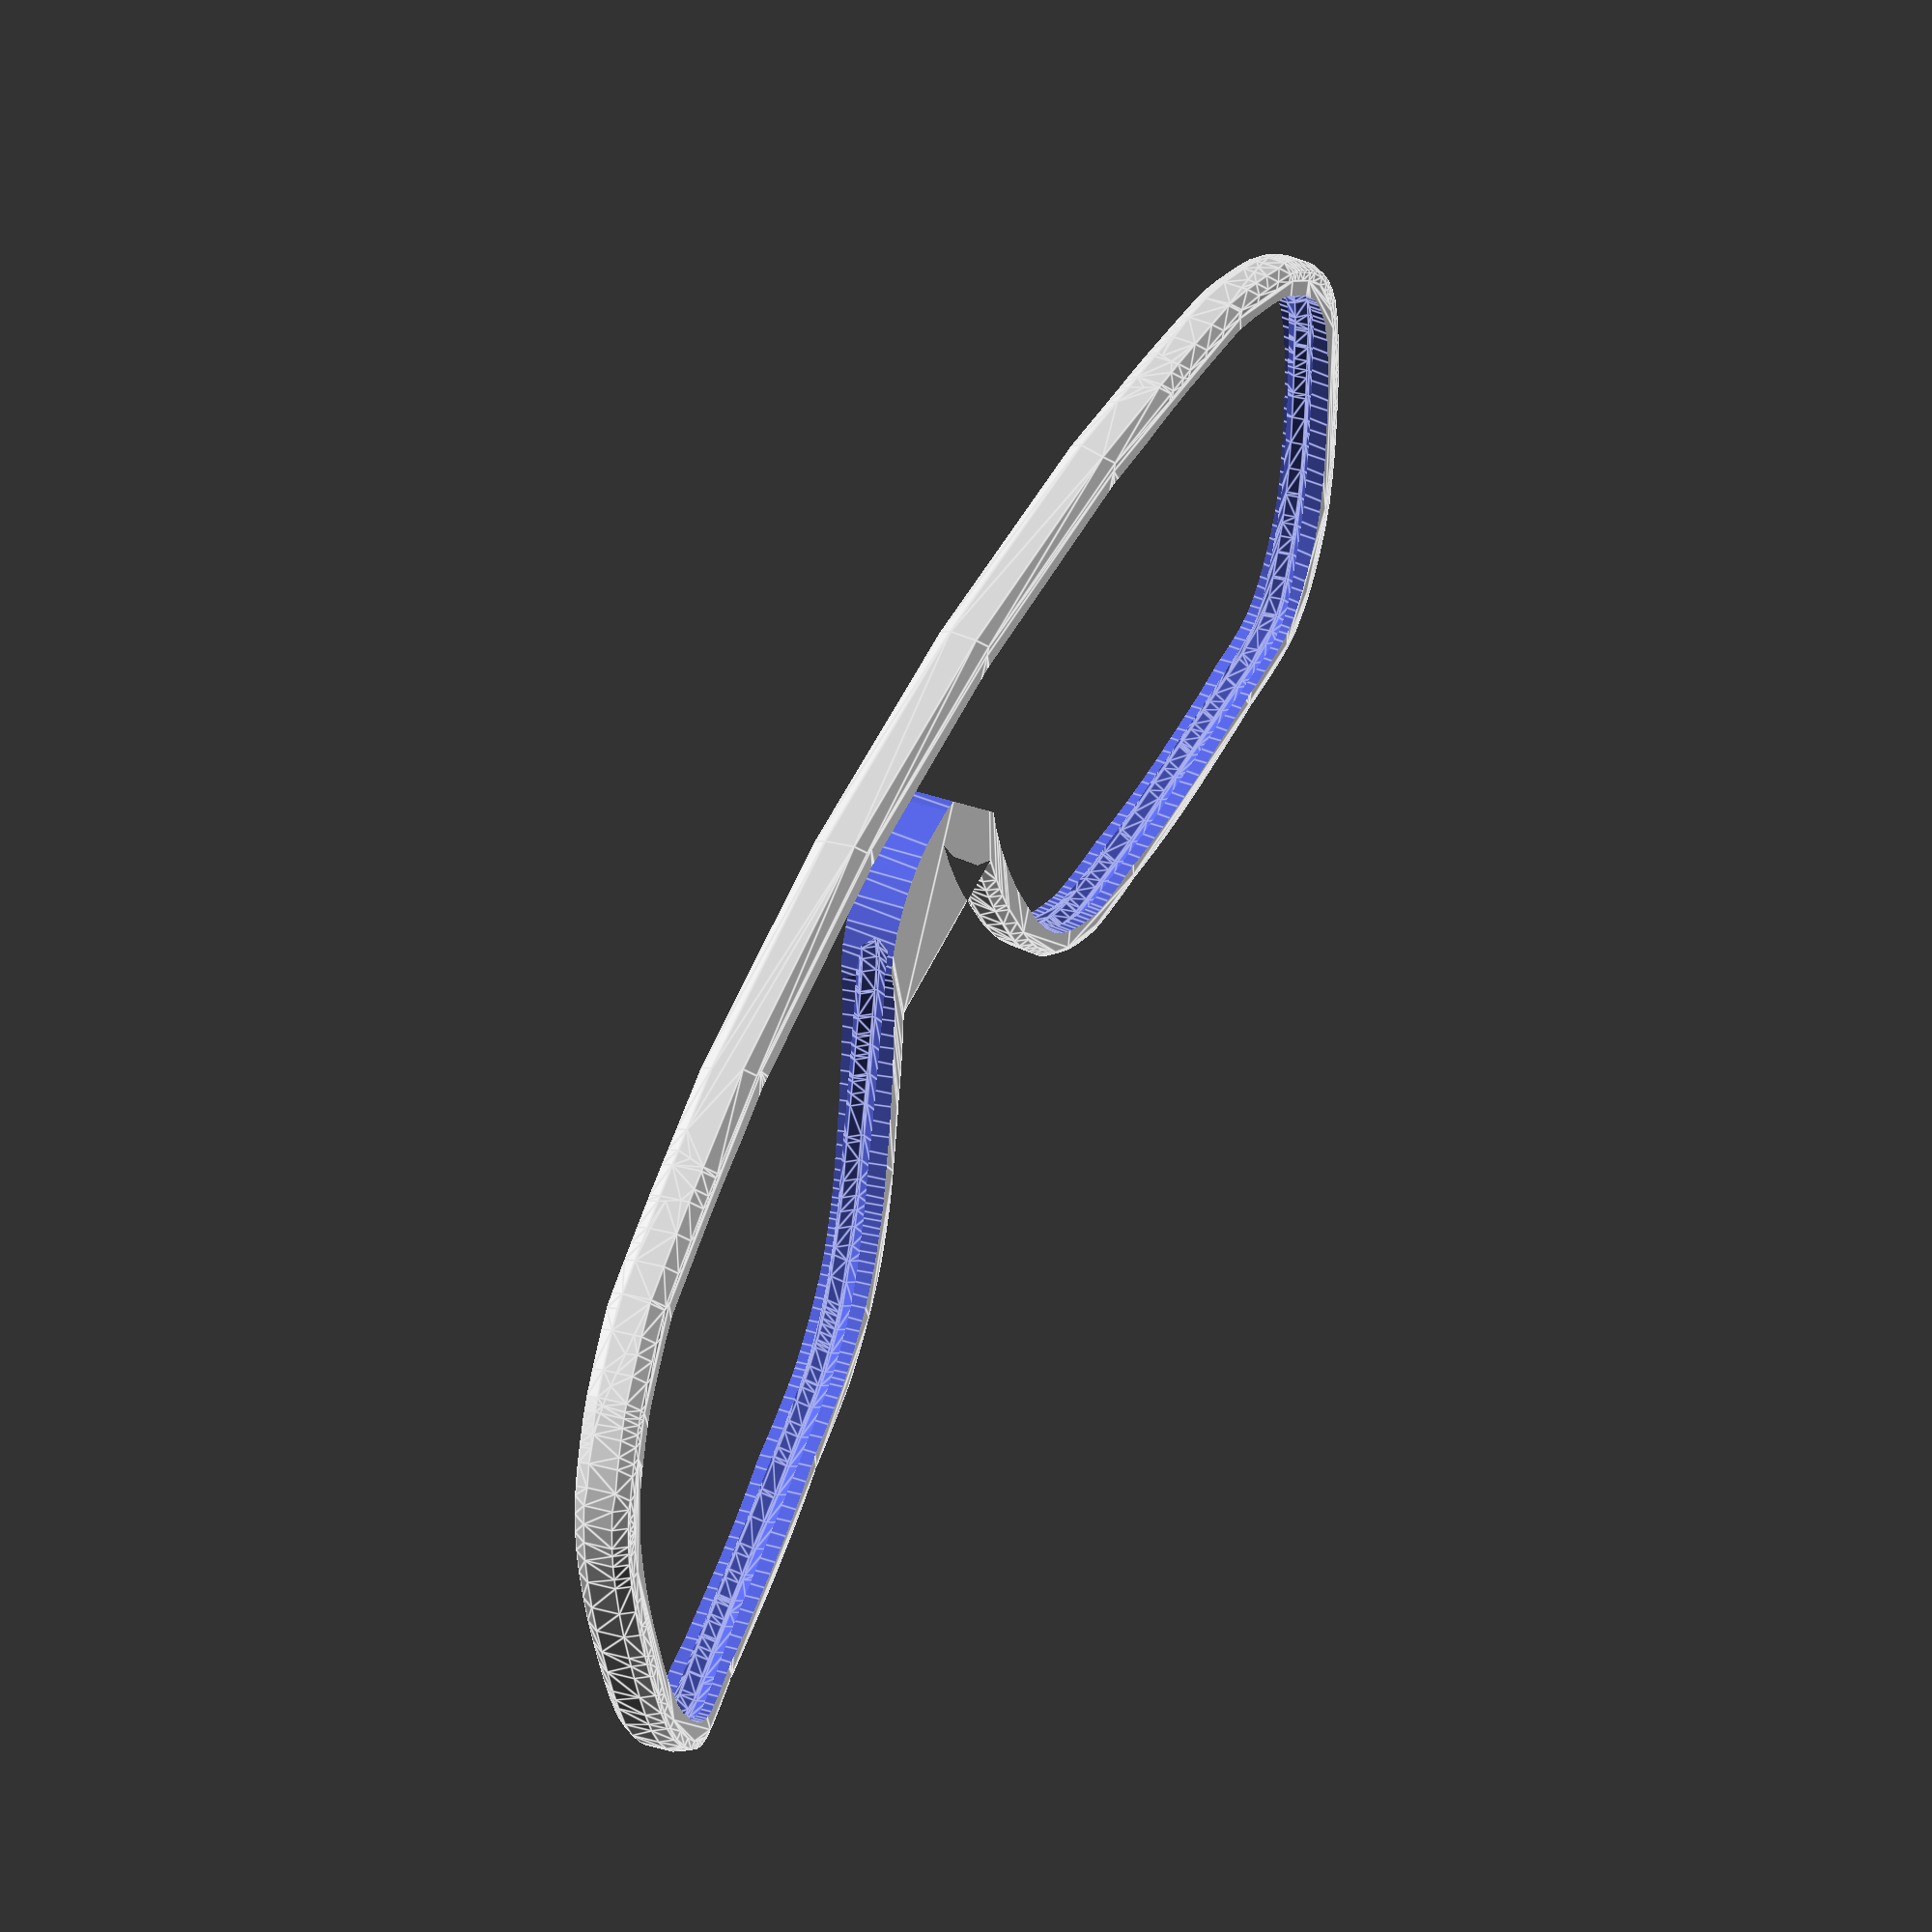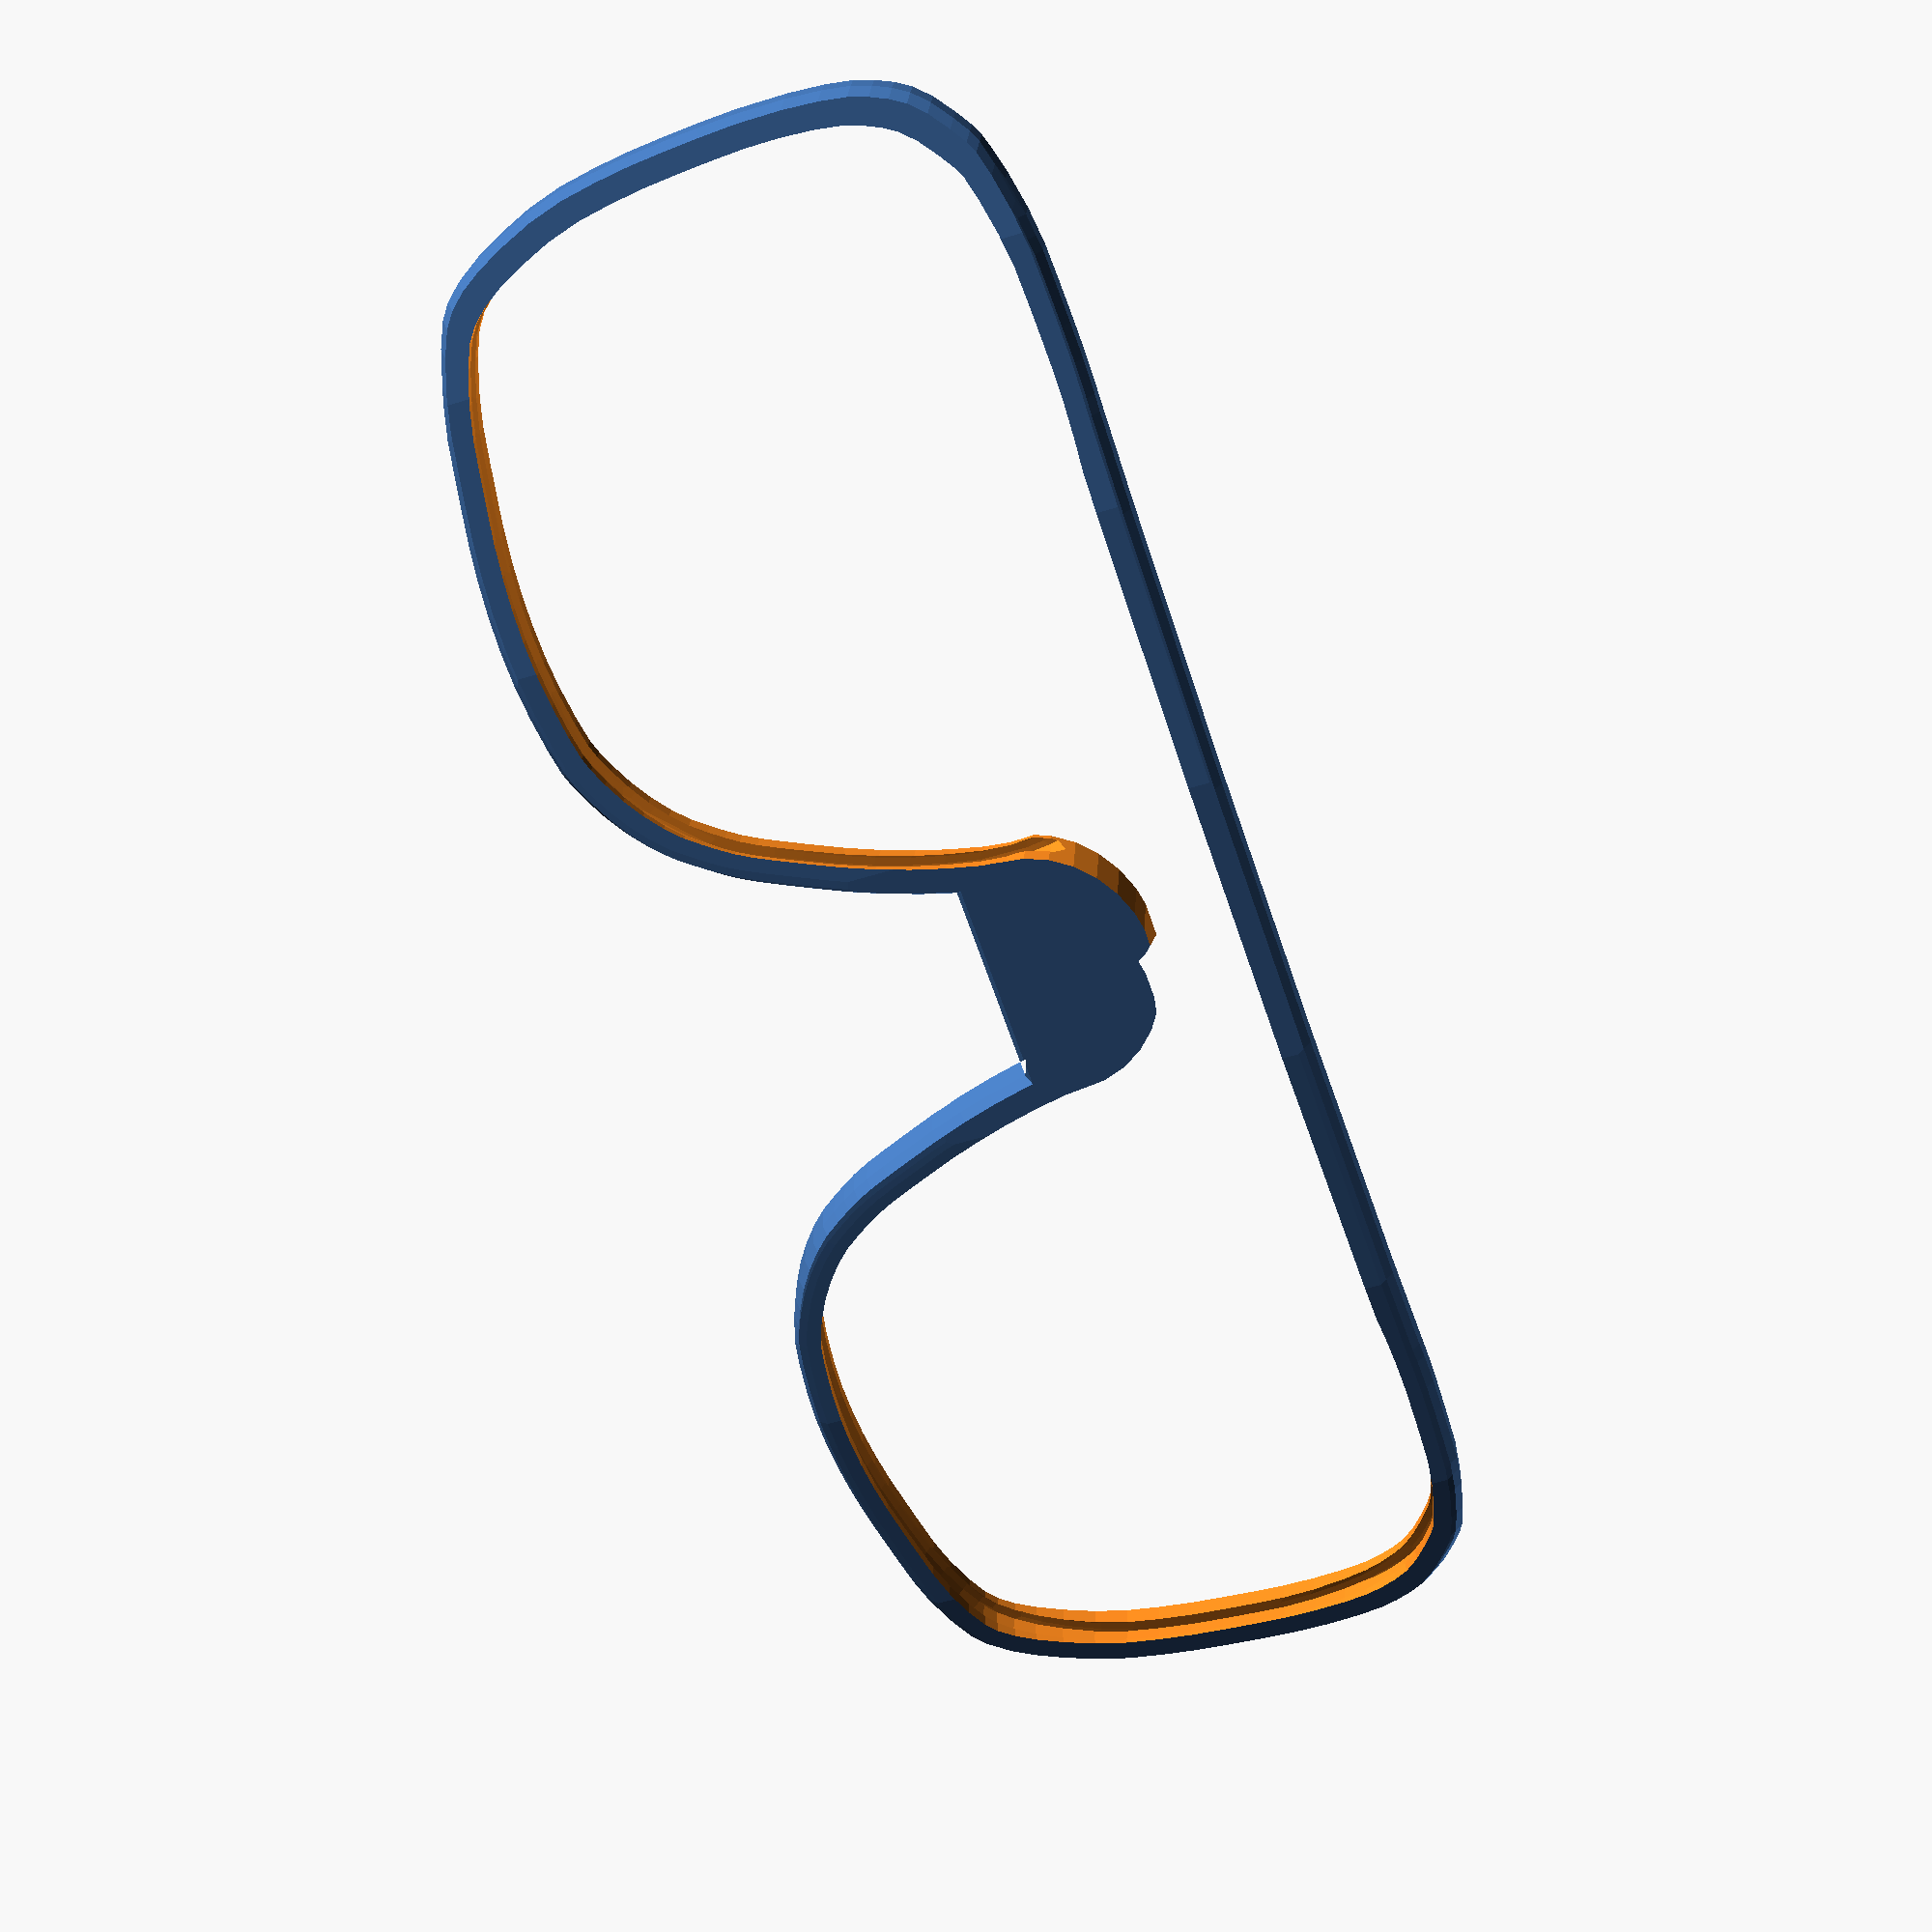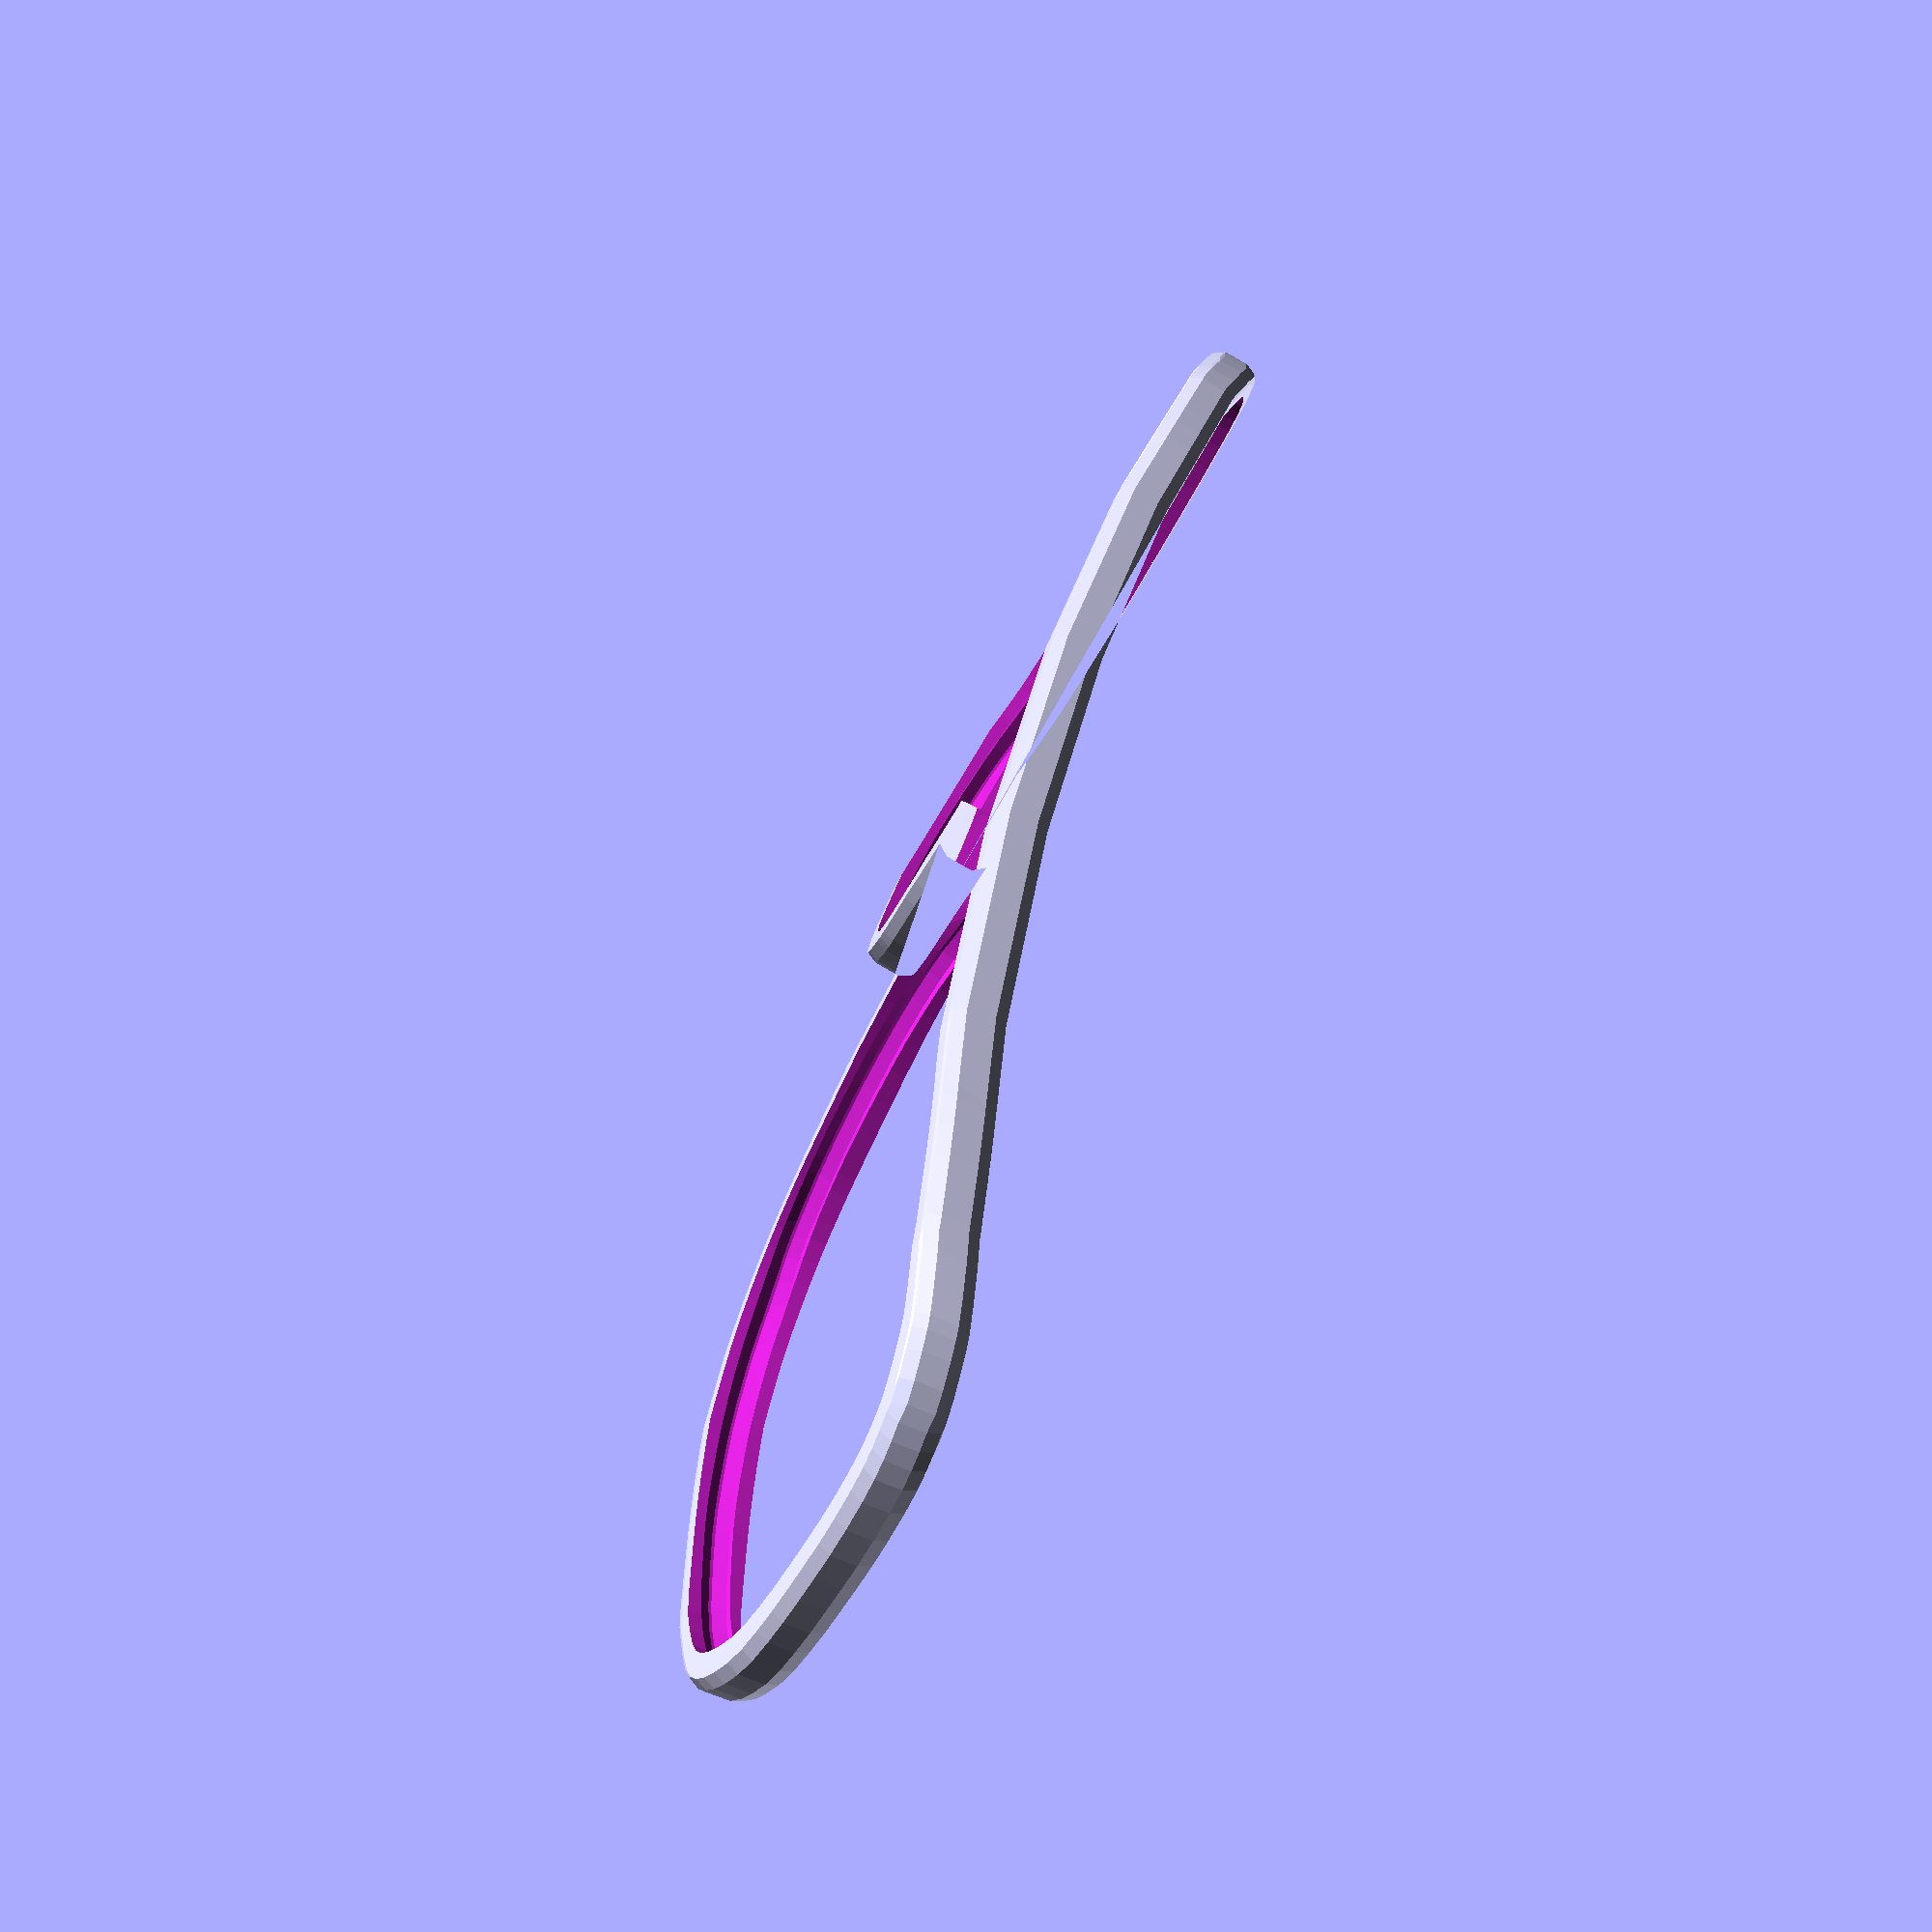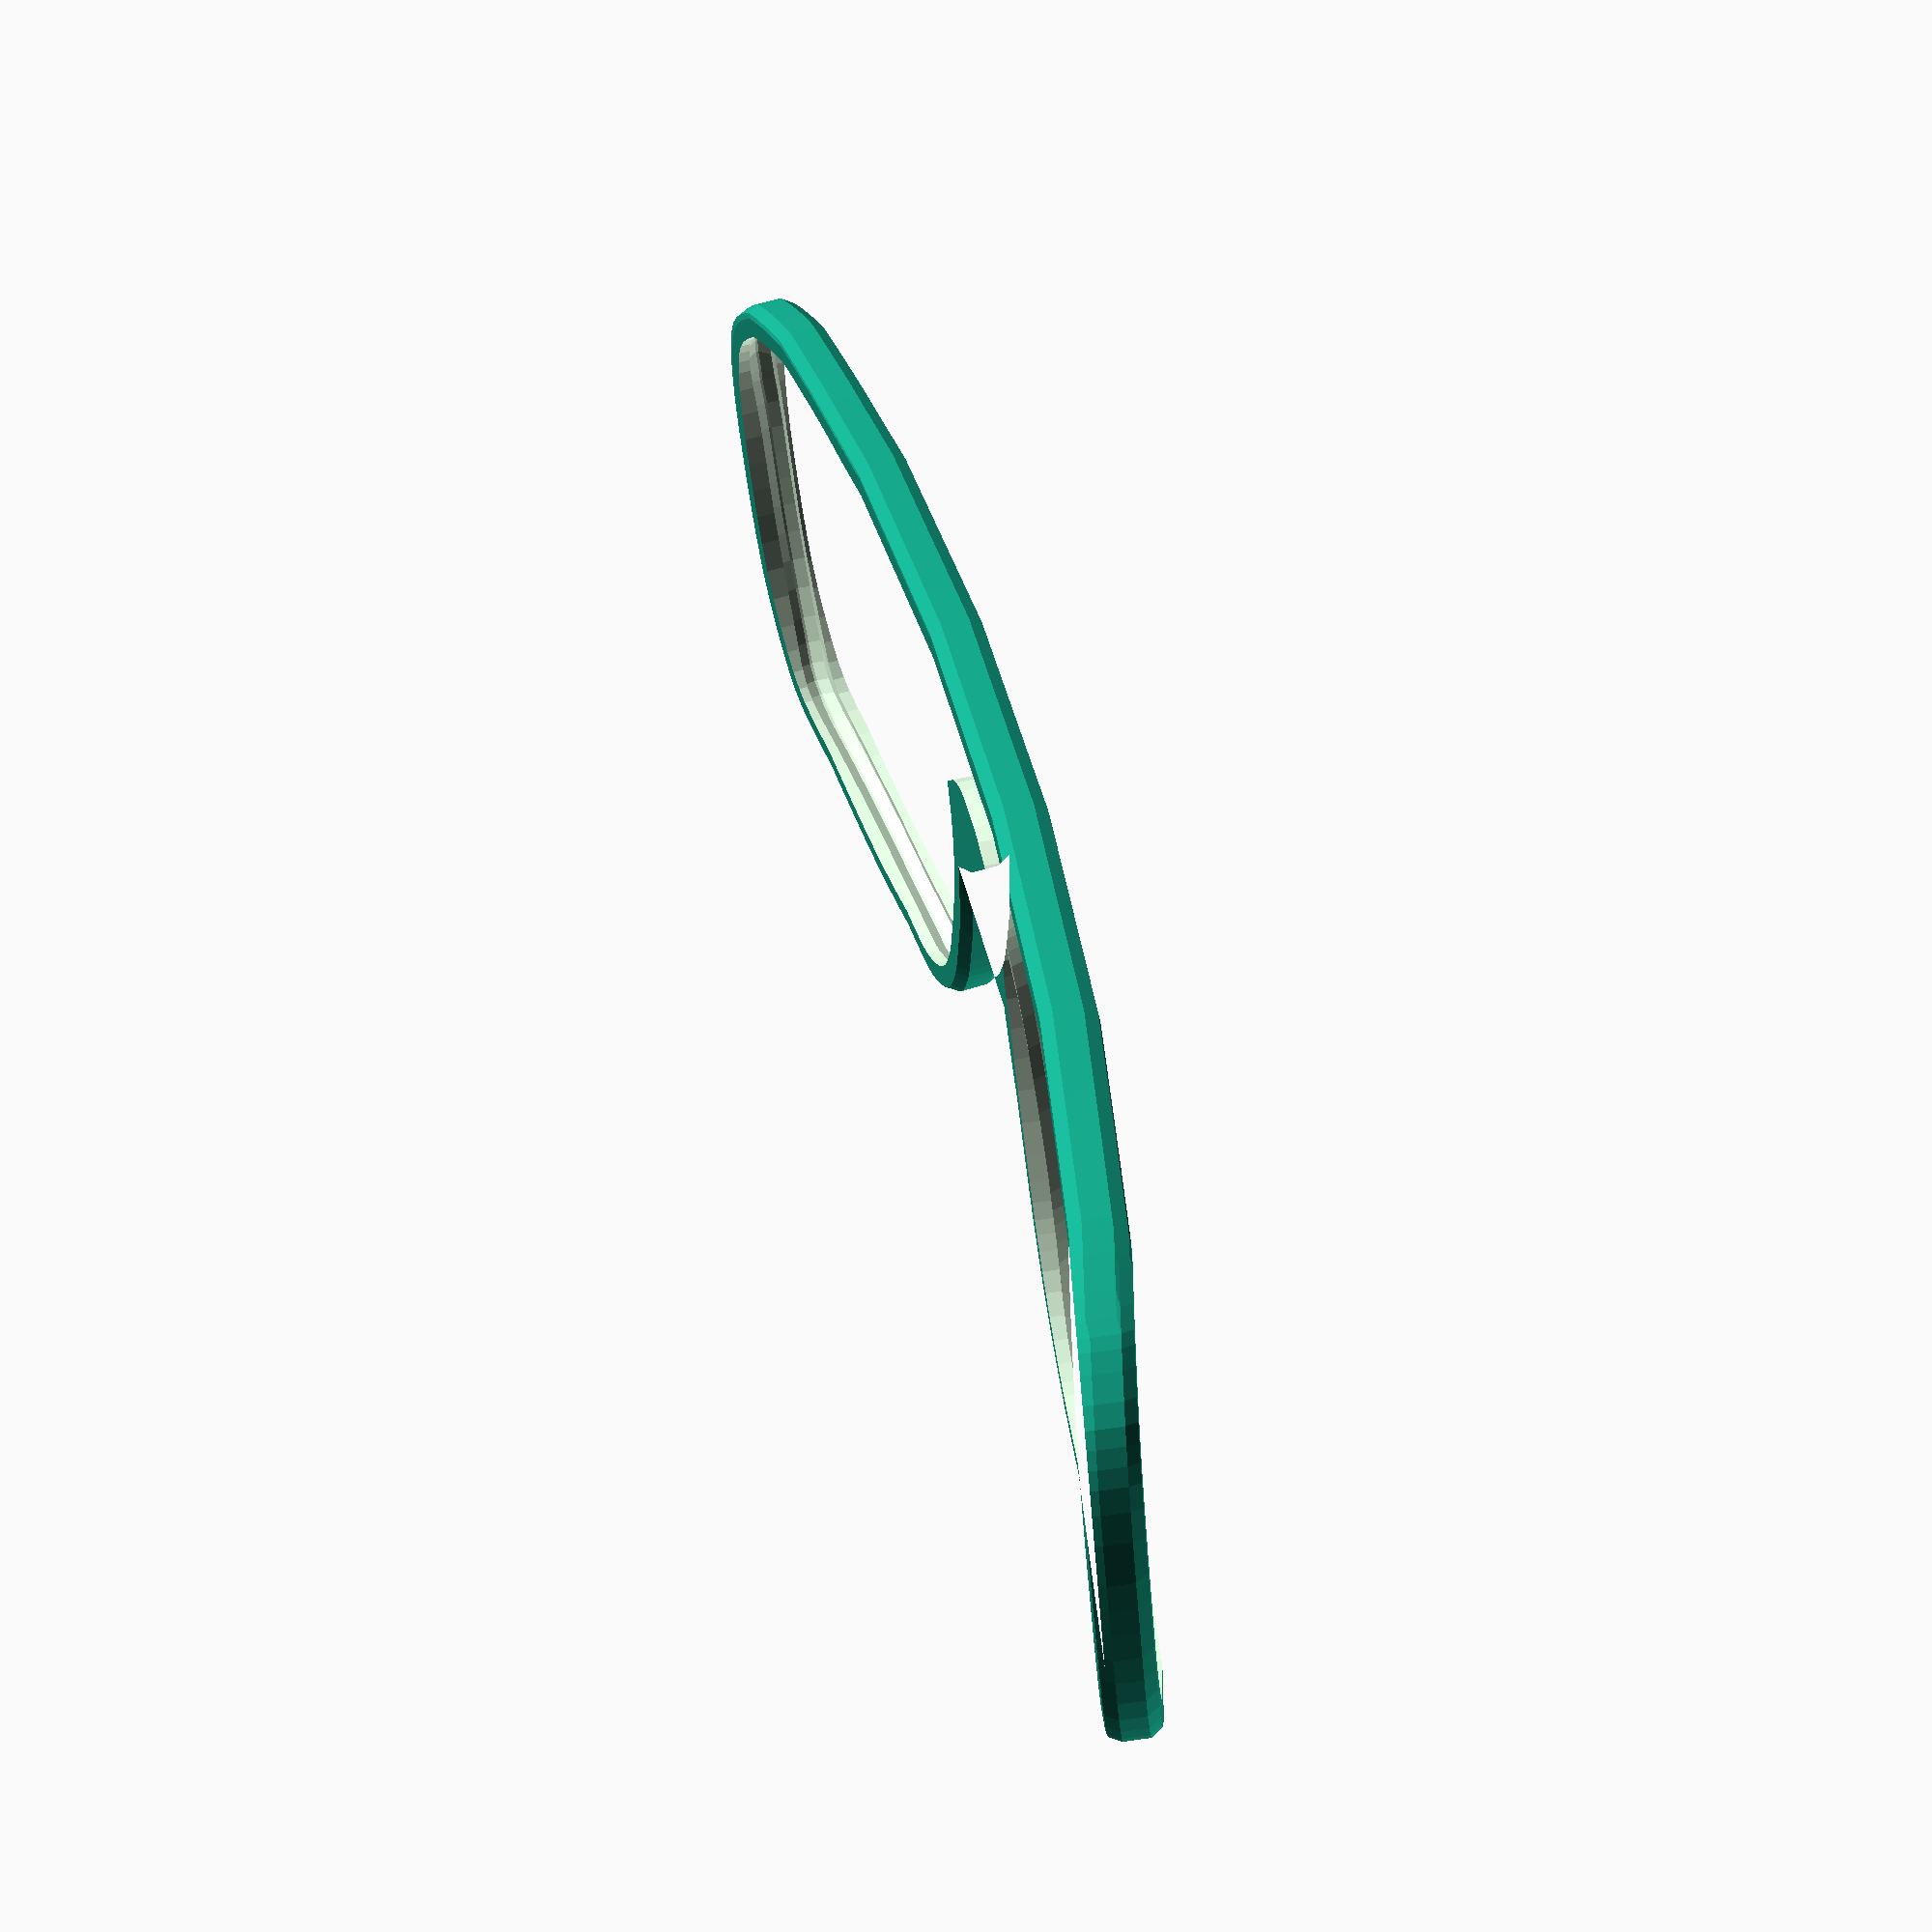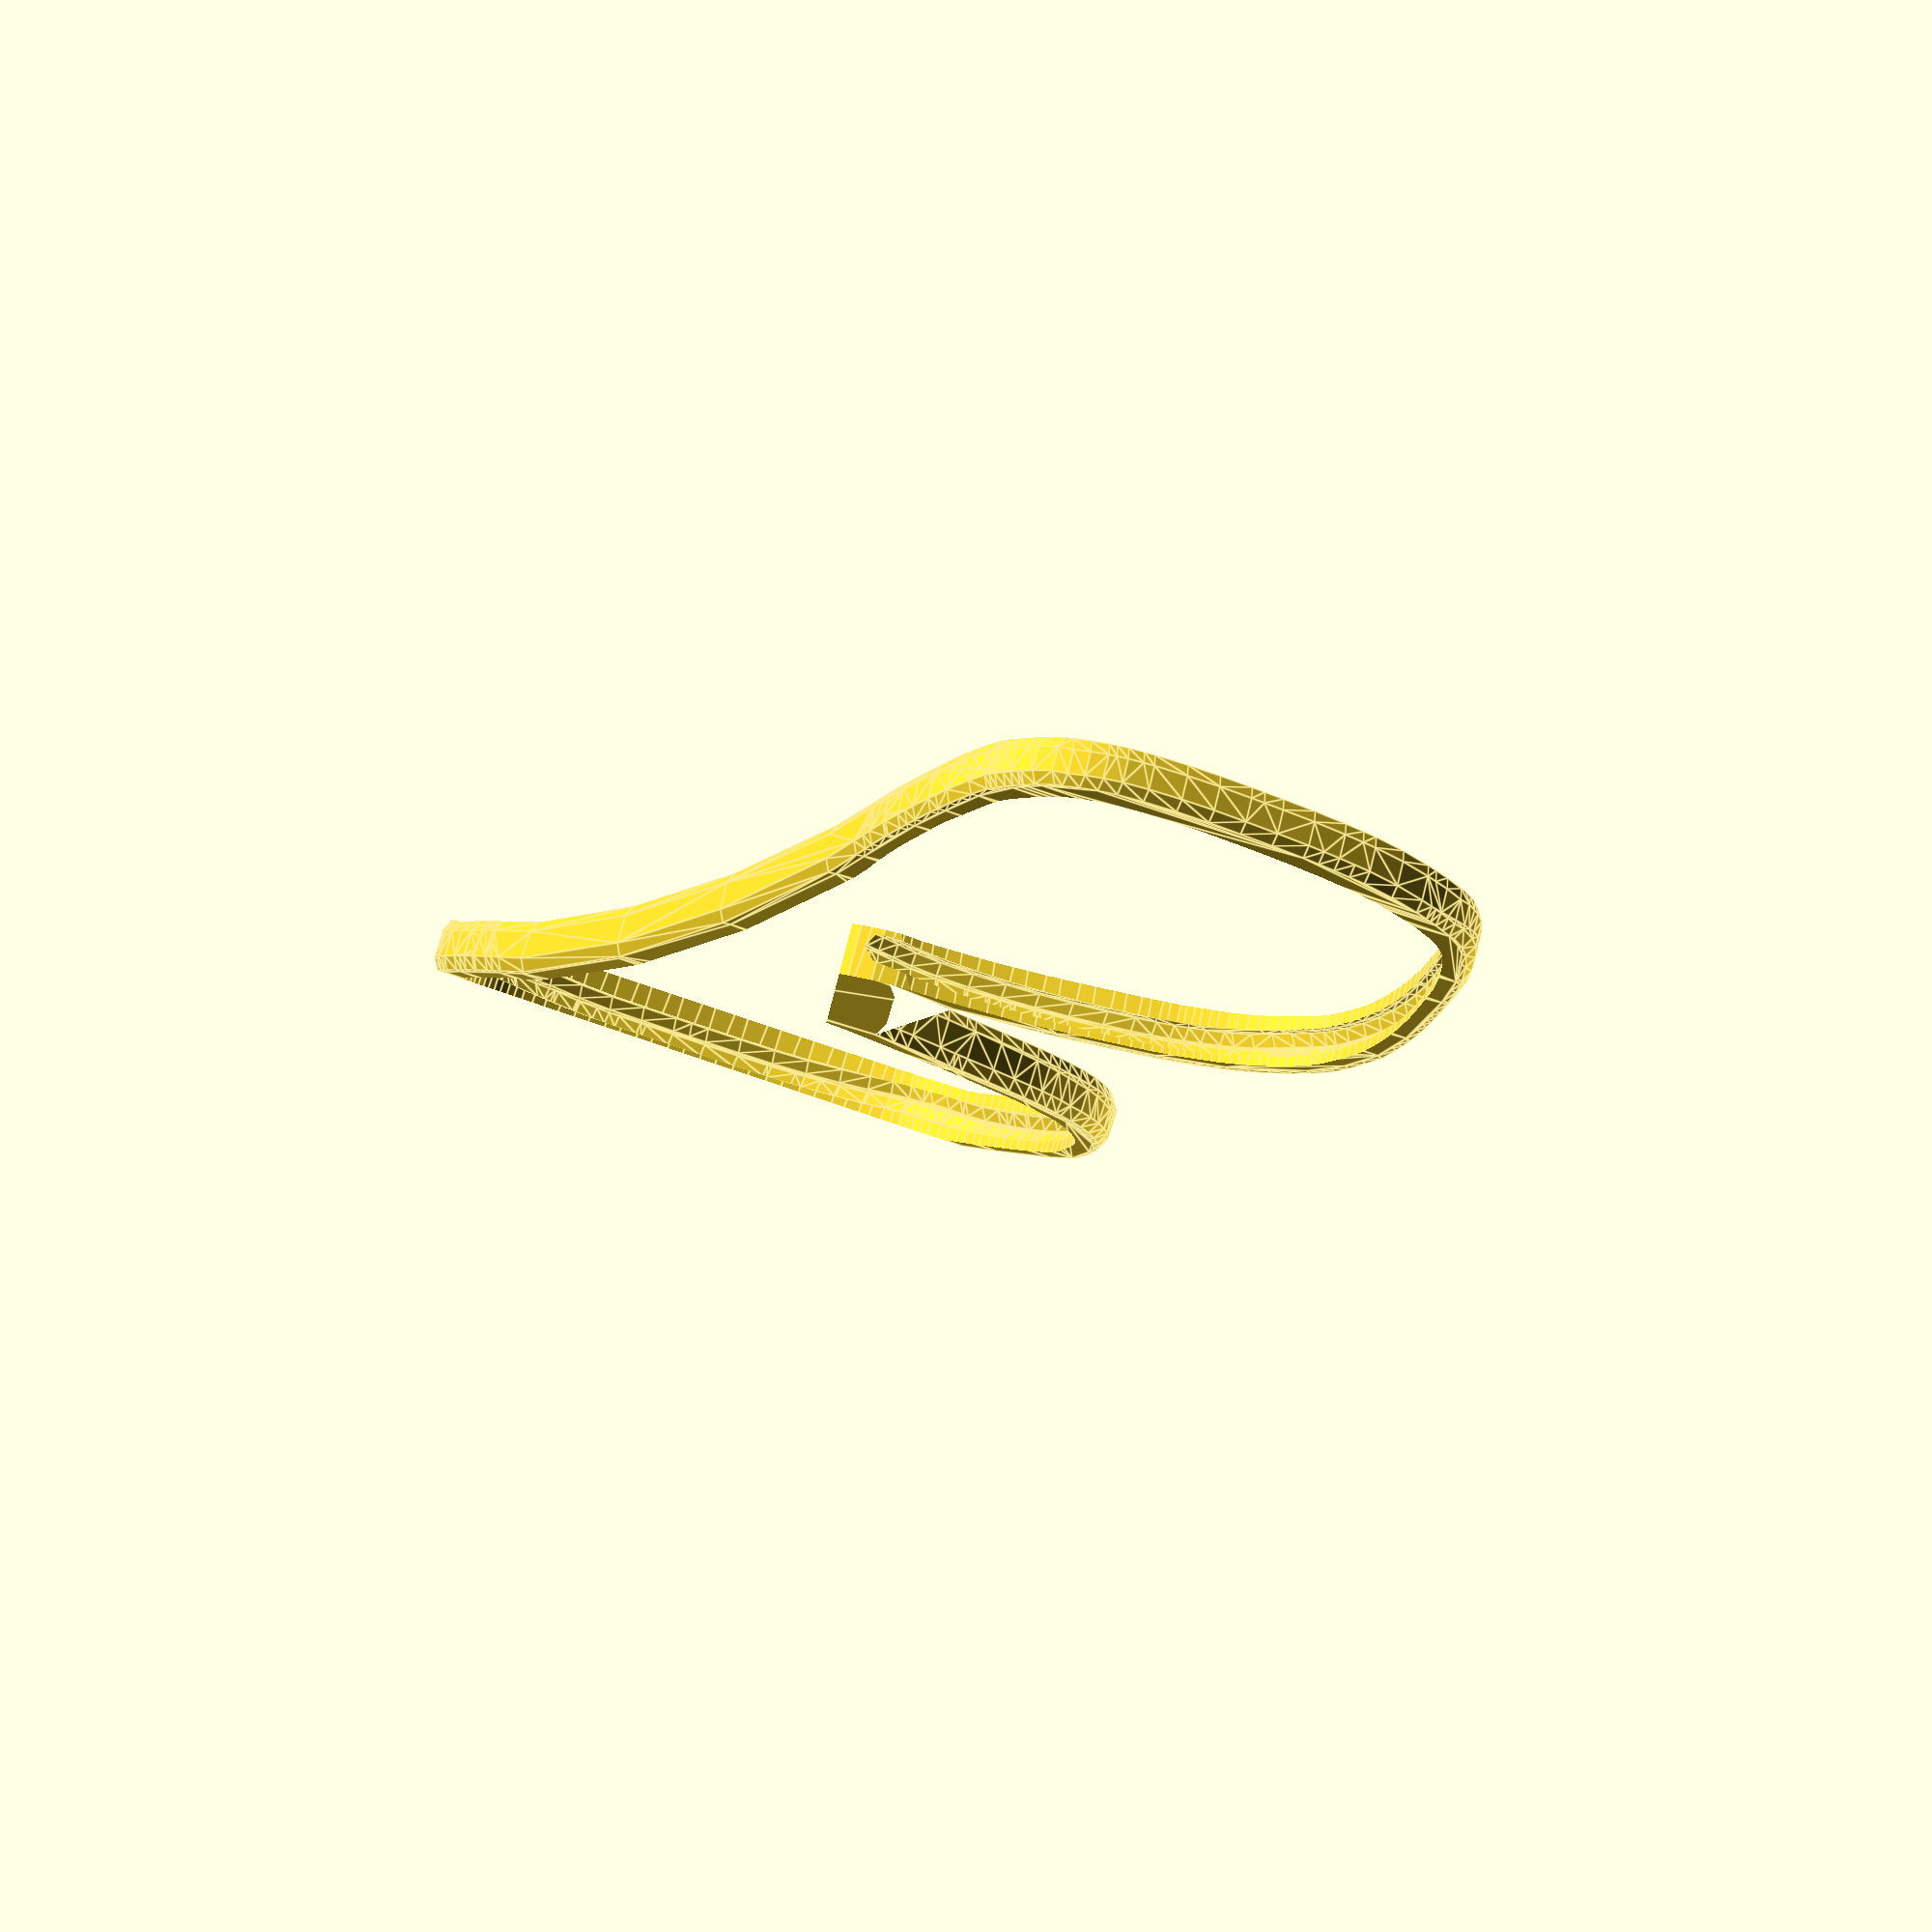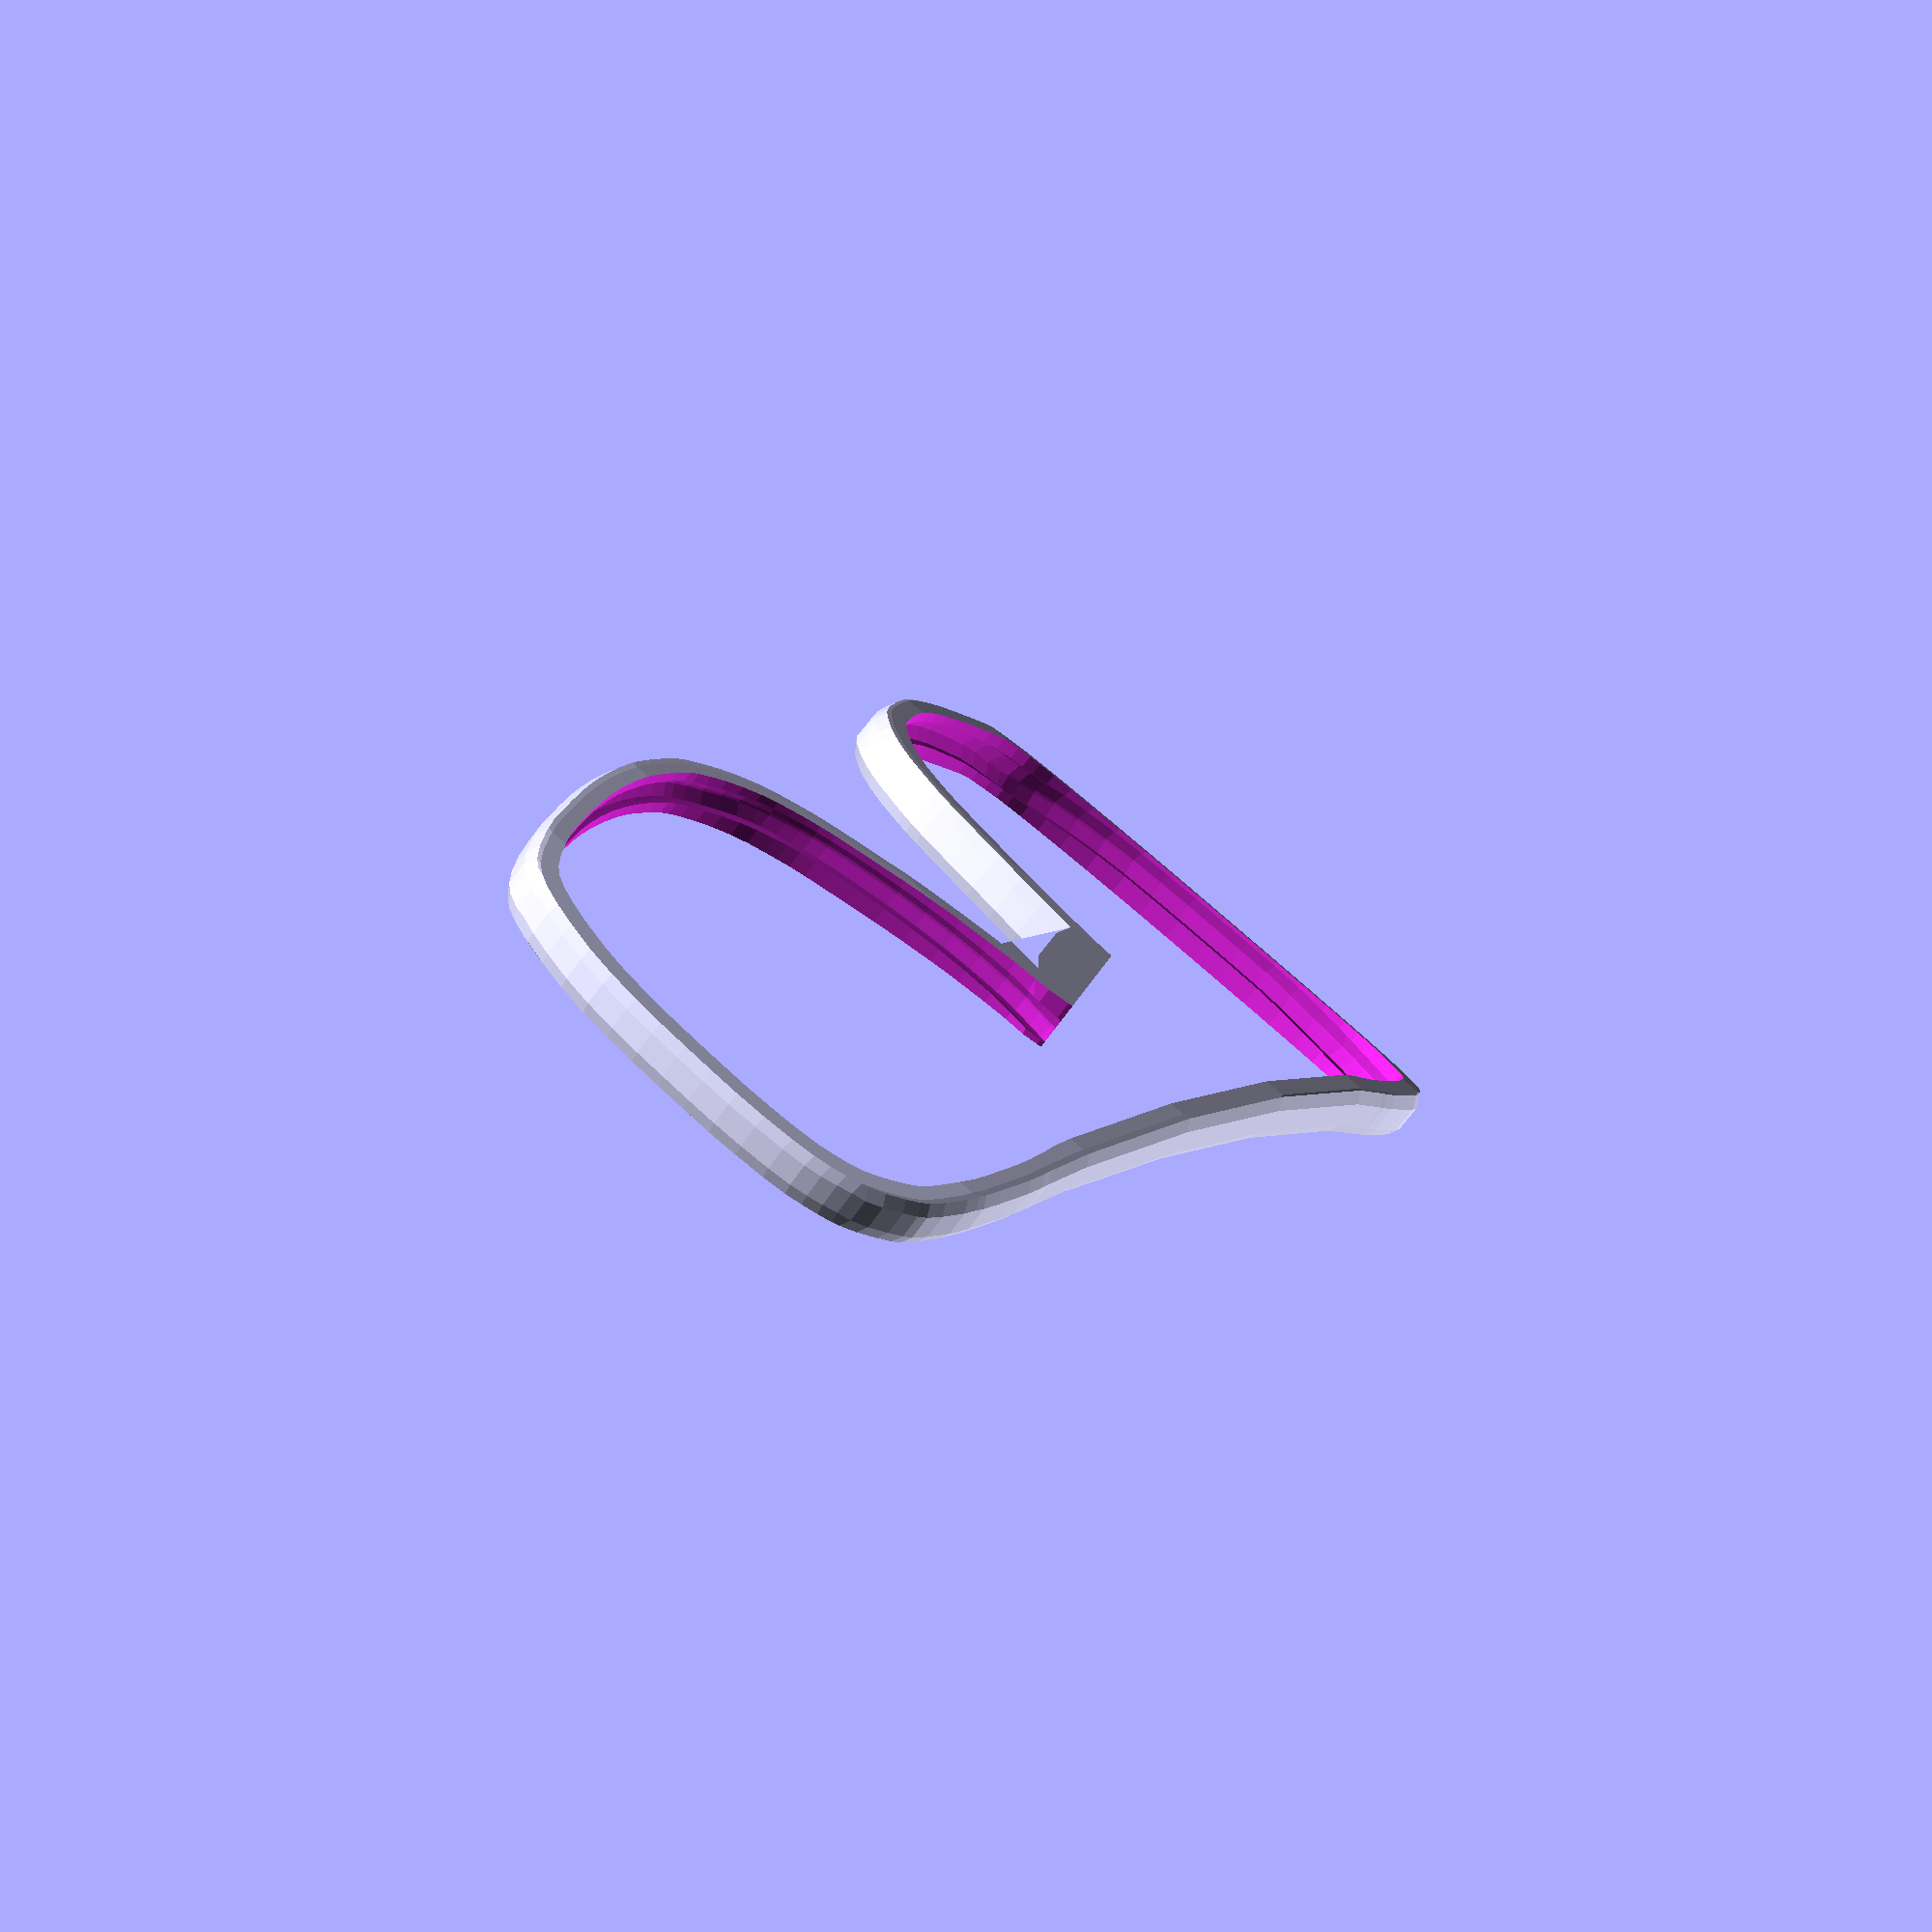
<openscad>
$fs=2.100000;
difference(){
minkowski(){
intersection(){
translate([0.000000, 30.000000, -26.500000])
rotate([90.000000, 0.000000, 0.000000])
linear_extrude(height=100.000000)
intersection(){
difference(){
resize([200.000000, 60.000000])
circle(r=10.000000);
resize([196.000000, 56.000000])
circle(r=10.000000);
}

translate([-100.000000, 0.000000, 0.000000])
square([200.000000, 30.000000]);
}

union(){
translate([-35.000000, 0.000000, 0.000000])
rotate([0.000000, -6.000000, -6.000000])
translate([0.000000, 0.000000, -10.000000])
scale([1.000000, 1.000000, 1.000000])
polyhedron(points=[
        [-27.350000, 2.650002, 0.000000],
        [-26.950000, 0.149998, 0.000000],
        [-26.500000, -2.349998, 0.000000],
        [-26.000000, -4.850002, 0.000000],
        [-25.375001, -7.349998, 0.000000],
        [-24.624999, -9.850002, 0.000000],
        [-23.625001, -12.224998, 0.000000],
        [-22.374999, -14.475002, 0.000000],
        [-21.187501, -16.287499, 0.000000],
        [-20.062499, -17.662501, 0.000000],
        [-18.937501, -18.662500, 0.000000],
        [-17.812499, -19.287500, 0.000000],
        [-16.000002, -19.850000, 0.000000],
        [-13.499998, -20.350000, 0.000000],
        [-11.000002, -20.675000, 0.000000],
        [-8.499998, -20.825000, 0.000000],
        [-6.000002, -20.950000, 0.000000],
        [-3.499998, -21.050000, 0.000000],
        [-1.000002, -21.050000, 0.000000],
        [1.500002, -20.950000, 0.000000],
        [3.999998, -20.725000, 0.000000],
        [6.500002, -20.375000, 0.000000],
        [8.999998, -19.900000, 0.000000],
        [11.500002, -19.300000, 0.000000],
        [13.249999, -18.775000, 0.000000],
        [14.250001, -18.325000, 0.000000],
        [15.499999, -17.600001, 0.000000],
        [17.000001, -16.599999, 0.000000],
        [18.374999, -15.475001, 0.000000],
        [19.625001, -14.224999, 0.000000],
        [20.624999, -12.975001, 0.000000],
        [21.375001, -11.724999, 0.000000],
        [22.000000, -10.600001, 0.000000],
        [22.500000, -9.599999, 0.000000],
        [23.000000, -8.350001, 0.000000],
        [23.500000, -6.849999, 0.000000],
        [24.124999, -4.850002, 0.000000],
        [24.875001, -2.349998, 0.000000],
        [25.500000, 0.149998, 0.000000],
        [26.000000, 2.650002, 0.000000],
        [26.375000, 5.149998, 0.000000],
        [26.625000, 7.650002, 0.000000],
        [26.637500, 9.649999, 0.000000],
        [26.412500, 11.150001, 0.000000],
        [26.162500, 12.399999, 0.000000],
        [25.887500, 13.400001, 0.000000],
        [25.500000, 14.524999, 0.000000],
        [25.000000, 15.775001, 0.000000],
        [24.250001, 16.774999, 0.000000],
        [23.249999, 17.525001, 0.000000],
        [22.375001, 18.150000, 0.000000],
        [21.624999, 18.650000, 0.000000],
        [20.375001, 19.274999, 0.000000],
        [18.624999, 20.025001, 0.000000],
        [16.500002, 20.525000, 0.000000],
        [13.999998, 20.775000, 0.000000],
        [11.500002, 20.950000, 0.000000],
        [8.999998, 21.050000, 0.000000],
        [6.500002, 21.100000, 0.000000],
        [3.999998, 21.100000, 0.000000],
        [1.500002, 21.075000, 0.000000],
        [-1.000002, 21.025000, 0.000000],
        [-3.499998, 20.900000, 0.000000],
        [-6.000002, 20.700000, 0.000000],
        [-8.499998, 20.425000, 0.000000],
        [-11.000002, 20.075000, 0.000000],
        [-13.499998, 19.700000, 0.000000],
        [-16.000002, 19.300000, 0.000000],
        [-18.499998, 18.675001, 0.000000],
        [-21.000002, 17.824999, 0.000000],
        [-22.624999, 17.150000, 0.000000],
        [-23.375001, 16.650000, 0.000000],
        [-24.374999, 15.775001, 0.000000],
        [-25.625001, 14.524999, 0.000000],
        [-26.500000, 13.337501, 0.000000],
        [-27.000000, 12.212499, 0.000000],
        [-27.375000, 10.962501, 0.000000],
        [-27.625000, 9.587499, 0.000000],
        [-27.700000, 7.650002, 0.000000],
        [-27.600000, 5.149998, 0.000000],
        [-27.350000, 2.650002, 20.000000],
        [-26.950000, 0.149998, 20.000000],
        [-26.500000, -2.349998, 20.000000],
        [-26.000000, -4.850002, 20.000000],
        [-25.375001, -7.349998, 20.000000],
        [-24.624999, -9.850002, 20.000000],
        [-23.625001, -12.224998, 20.000000],
        [-22.374999, -14.475002, 20.000000],
        [-21.187501, -16.287499, 20.000000],
        [-20.062499, -17.662501, 20.000000],
        [-18.937501, -18.662500, 20.000000],
        [-17.812499, -19.287500, 20.000000],
        [-16.000002, -19.850000, 20.000000],
        [-13.499998, -20.350000, 20.000000],
        [-11.000002, -20.675000, 20.000000],
        [-8.499998, -20.825000, 20.000000],
        [-6.000002, -20.950000, 20.000000],
        [-3.499998, -21.050000, 20.000000],
        [-1.000002, -21.050000, 20.000000],
        [1.500002, -20.950000, 20.000000],
        [3.999998, -20.725000, 20.000000],
        [6.500002, -20.375000, 20.000000],
        [8.999998, -19.900000, 20.000000],
        [11.500002, -19.300000, 20.000000],
        [13.249999, -18.775000, 20.000000],
        [14.250001, -18.325000, 20.000000],
        [15.499999, -17.600001, 20.000000],
        [17.000001, -16.599999, 20.000000],
        [18.374999, -15.475001, 20.000000],
        [19.625001, -14.224999, 20.000000],
        [20.624999, -12.975001, 20.000000],
        [21.375001, -11.724999, 20.000000],
        [22.000000, -10.600001, 20.000000],
        [22.500000, -9.599999, 20.000000],
        [23.000000, -8.350001, 20.000000],
        [23.500000, -6.849999, 20.000000],
        [24.124999, -4.850002, 20.000000],
        [24.875001, -2.349998, 20.000000],
        [25.500000, 0.149998, 20.000000],
        [26.000000, 2.650002, 20.000000],
        [26.375000, 5.149998, 20.000000],
        [26.625000, 7.650002, 20.000000],
        [26.637500, 9.649999, 20.000000],
        [26.412500, 11.150001, 20.000000],
        [26.162500, 12.399999, 20.000000],
        [25.887500, 13.400001, 20.000000],
        [25.500000, 14.524999, 20.000000],
        [25.000000, 15.775001, 20.000000],
        [24.250001, 16.774999, 20.000000],
        [23.249999, 17.525001, 20.000000],
        [22.375001, 18.150000, 20.000000],
        [21.624999, 18.650000, 20.000000],
        [20.375001, 19.274999, 20.000000],
        [18.624999, 20.025001, 20.000000],
        [16.500002, 20.525000, 20.000000],
        [13.999998, 20.775000, 20.000000],
        [11.500002, 20.950000, 20.000000],
        [8.999998, 21.050000, 20.000000],
        [6.500002, 21.100000, 20.000000],
        [3.999998, 21.100000, 20.000000],
        [1.500002, 21.075000, 20.000000],
        [-1.000002, 21.025000, 20.000000],
        [-3.499998, 20.900000, 20.000000],
        [-6.000002, 20.700000, 20.000000],
        [-8.499998, 20.425000, 20.000000],
        [-11.000002, 20.075000, 20.000000],
        [-13.499998, 19.700000, 20.000000],
        [-16.000002, 19.300000, 20.000000],
        [-18.499998, 18.675001, 20.000000],
        [-21.000002, 17.824999, 20.000000],
        [-22.624999, 17.150000, 20.000000],
        [-23.375001, 16.650000, 20.000000],
        [-24.374999, 15.775001, 20.000000],
        [-25.625001, 14.524999, 20.000000],
        [-26.500000, 13.337501, 20.000000],
        [-27.000000, 12.212499, 20.000000],
        [-27.375000, 10.962501, 20.000000],
        [-27.625000, 9.587499, 20.000000],
        [-27.700000, 7.650002, 20.000000],
        [-27.600000, 5.149998, 20.000000],], 
    faces=[
        [0,1,2,3,4,5,6,7,8,9,10,11,12,13,14,15,16,17,18,19,20,21,22,23,24,25,26,27,28,29,30,31,32,33,34,35,36,37,38,39,40,41,42,43,44,45,46,47,48,49,50,51,52,53,54,55,56,57,58,59,60,61,62,63,64,65,66,67,68,69,70,71,72,73,74,75,76,77,78,79],
        [159,158,157,156,155,154,153,152,151,150,149,148,147,146,145,144,143,142,141,140,139,138,137,136,135,134,133,132,131,130,129,128,127,126,125,124,123,122,121,120,119,118,117,116,115,114,113,112,111,110,109,108,107,106,105,104,103,102,101,100,99,98,97,96,95,94,93,92,91,90,89,88,87,86,85,84,83,82,81,80],
        [80,81,1,0],
        [81,82,2,1],
        [82,83,3,2],
        [83,84,4,3],
        [84,85,5,4],
        [85,86,6,5],
        [86,87,7,6],
        [87,88,8,7],
        [88,89,9,8],
        [89,90,10,9],
        [90,91,11,10],
        [91,92,12,11],
        [92,93,13,12],
        [93,94,14,13],
        [94,95,15,14],
        [95,96,16,15],
        [96,97,17,16],
        [97,98,18,17],
        [98,99,19,18],
        [99,100,20,19],
        [100,101,21,20],
        [101,102,22,21],
        [102,103,23,22],
        [103,104,24,23],
        [104,105,25,24],
        [105,106,26,25],
        [106,107,27,26],
        [107,108,28,27],
        [108,109,29,28],
        [109,110,30,29],
        [110,111,31,30],
        [111,112,32,31],
        [112,113,33,32],
        [113,114,34,33],
        [114,115,35,34],
        [115,116,36,35],
        [116,117,37,36],
        [117,118,38,37],
        [118,119,39,38],
        [119,120,40,39],
        [120,121,41,40],
        [121,122,42,41],
        [122,123,43,42],
        [123,124,44,43],
        [124,125,45,44],
        [125,126,46,45],
        [126,127,47,46],
        [127,128,48,47],
        [128,129,49,48],
        [129,130,50,49],
        [130,131,51,50],
        [131,132,52,51],
        [132,133,53,52],
        [133,134,54,53],
        [134,135,55,54],
        [135,136,56,55],
        [136,137,57,56],
        [137,138,58,57],
        [138,139,59,58],
        [139,140,60,59],
        [140,141,61,60],
        [141,142,62,61],
        [142,143,63,62],
        [143,144,64,63],
        [144,145,65,64],
        [145,146,66,65],
        [146,147,67,66],
        [147,148,68,67],
        [148,149,69,68],
        [149,150,70,69],
        [150,151,71,70],
        [151,152,72,71],
        [152,153,73,72],
        [153,154,74,73],
        [154,155,75,74],
        [155,156,76,75],
        [156,157,77,76],
        [157,158,78,77],
        [158,159,79,78],
        [159,80,0,79]]);
union(){
mirror([1, 0, 0])
translate([-35.000000, 0.000000, 0.000000])
rotate([0.000000, -6.000000, -6.000000])
translate([0.000000, 0.000000, -10.000000])
scale([1.000000, 1.000000, 1.000000])
polyhedron(points=[
        [-27.350000, 2.650002, 0.000000],
        [-26.950000, 0.149998, 0.000000],
        [-26.500000, -2.349998, 0.000000],
        [-26.000000, -4.850002, 0.000000],
        [-25.375001, -7.349998, 0.000000],
        [-24.624999, -9.850002, 0.000000],
        [-23.625001, -12.224998, 0.000000],
        [-22.374999, -14.475002, 0.000000],
        [-21.187501, -16.287499, 0.000000],
        [-20.062499, -17.662501, 0.000000],
        [-18.937501, -18.662500, 0.000000],
        [-17.812499, -19.287500, 0.000000],
        [-16.000002, -19.850000, 0.000000],
        [-13.499998, -20.350000, 0.000000],
        [-11.000002, -20.675000, 0.000000],
        [-8.499998, -20.825000, 0.000000],
        [-6.000002, -20.950000, 0.000000],
        [-3.499998, -21.050000, 0.000000],
        [-1.000002, -21.050000, 0.000000],
        [1.500002, -20.950000, 0.000000],
        [3.999998, -20.725000, 0.000000],
        [6.500002, -20.375000, 0.000000],
        [8.999998, -19.900000, 0.000000],
        [11.500002, -19.300000, 0.000000],
        [13.249999, -18.775000, 0.000000],
        [14.250001, -18.325000, 0.000000],
        [15.499999, -17.600001, 0.000000],
        [17.000001, -16.599999, 0.000000],
        [18.374999, -15.475001, 0.000000],
        [19.625001, -14.224999, 0.000000],
        [20.624999, -12.975001, 0.000000],
        [21.375001, -11.724999, 0.000000],
        [22.000000, -10.600001, 0.000000],
        [22.500000, -9.599999, 0.000000],
        [23.000000, -8.350001, 0.000000],
        [23.500000, -6.849999, 0.000000],
        [24.124999, -4.850002, 0.000000],
        [24.875001, -2.349998, 0.000000],
        [25.500000, 0.149998, 0.000000],
        [26.000000, 2.650002, 0.000000],
        [26.375000, 5.149998, 0.000000],
        [26.625000, 7.650002, 0.000000],
        [26.637500, 9.649999, 0.000000],
        [26.412500, 11.150001, 0.000000],
        [26.162500, 12.399999, 0.000000],
        [25.887500, 13.400001, 0.000000],
        [25.500000, 14.524999, 0.000000],
        [25.000000, 15.775001, 0.000000],
        [24.250001, 16.774999, 0.000000],
        [23.249999, 17.525001, 0.000000],
        [22.375001, 18.150000, 0.000000],
        [21.624999, 18.650000, 0.000000],
        [20.375001, 19.274999, 0.000000],
        [18.624999, 20.025001, 0.000000],
        [16.500002, 20.525000, 0.000000],
        [13.999998, 20.775000, 0.000000],
        [11.500002, 20.950000, 0.000000],
        [8.999998, 21.050000, 0.000000],
        [6.500002, 21.100000, 0.000000],
        [3.999998, 21.100000, 0.000000],
        [1.500002, 21.075000, 0.000000],
        [-1.000002, 21.025000, 0.000000],
        [-3.499998, 20.900000, 0.000000],
        [-6.000002, 20.700000, 0.000000],
        [-8.499998, 20.425000, 0.000000],
        [-11.000002, 20.075000, 0.000000],
        [-13.499998, 19.700000, 0.000000],
        [-16.000002, 19.300000, 0.000000],
        [-18.499998, 18.675001, 0.000000],
        [-21.000002, 17.824999, 0.000000],
        [-22.624999, 17.150000, 0.000000],
        [-23.375001, 16.650000, 0.000000],
        [-24.374999, 15.775001, 0.000000],
        [-25.625001, 14.524999, 0.000000],
        [-26.500000, 13.337501, 0.000000],
        [-27.000000, 12.212499, 0.000000],
        [-27.375000, 10.962501, 0.000000],
        [-27.625000, 9.587499, 0.000000],
        [-27.700000, 7.650002, 0.000000],
        [-27.600000, 5.149998, 0.000000],
        [-27.350000, 2.650002, 20.000000],
        [-26.950000, 0.149998, 20.000000],
        [-26.500000, -2.349998, 20.000000],
        [-26.000000, -4.850002, 20.000000],
        [-25.375001, -7.349998, 20.000000],
        [-24.624999, -9.850002, 20.000000],
        [-23.625001, -12.224998, 20.000000],
        [-22.374999, -14.475002, 20.000000],
        [-21.187501, -16.287499, 20.000000],
        [-20.062499, -17.662501, 20.000000],
        [-18.937501, -18.662500, 20.000000],
        [-17.812499, -19.287500, 20.000000],
        [-16.000002, -19.850000, 20.000000],
        [-13.499998, -20.350000, 20.000000],
        [-11.000002, -20.675000, 20.000000],
        [-8.499998, -20.825000, 20.000000],
        [-6.000002, -20.950000, 20.000000],
        [-3.499998, -21.050000, 20.000000],
        [-1.000002, -21.050000, 20.000000],
        [1.500002, -20.950000, 20.000000],
        [3.999998, -20.725000, 20.000000],
        [6.500002, -20.375000, 20.000000],
        [8.999998, -19.900000, 20.000000],
        [11.500002, -19.300000, 20.000000],
        [13.249999, -18.775000, 20.000000],
        [14.250001, -18.325000, 20.000000],
        [15.499999, -17.600001, 20.000000],
        [17.000001, -16.599999, 20.000000],
        [18.374999, -15.475001, 20.000000],
        [19.625001, -14.224999, 20.000000],
        [20.624999, -12.975001, 20.000000],
        [21.375001, -11.724999, 20.000000],
        [22.000000, -10.600001, 20.000000],
        [22.500000, -9.599999, 20.000000],
        [23.000000, -8.350001, 20.000000],
        [23.500000, -6.849999, 20.000000],
        [24.124999, -4.850002, 20.000000],
        [24.875001, -2.349998, 20.000000],
        [25.500000, 0.149998, 20.000000],
        [26.000000, 2.650002, 20.000000],
        [26.375000, 5.149998, 20.000000],
        [26.625000, 7.650002, 20.000000],
        [26.637500, 9.649999, 20.000000],
        [26.412500, 11.150001, 20.000000],
        [26.162500, 12.399999, 20.000000],
        [25.887500, 13.400001, 20.000000],
        [25.500000, 14.524999, 20.000000],
        [25.000000, 15.775001, 20.000000],
        [24.250001, 16.774999, 20.000000],
        [23.249999, 17.525001, 20.000000],
        [22.375001, 18.150000, 20.000000],
        [21.624999, 18.650000, 20.000000],
        [20.375001, 19.274999, 20.000000],
        [18.624999, 20.025001, 20.000000],
        [16.500002, 20.525000, 20.000000],
        [13.999998, 20.775000, 20.000000],
        [11.500002, 20.950000, 20.000000],
        [8.999998, 21.050000, 20.000000],
        [6.500002, 21.100000, 20.000000],
        [3.999998, 21.100000, 20.000000],
        [1.500002, 21.075000, 20.000000],
        [-1.000002, 21.025000, 20.000000],
        [-3.499998, 20.900000, 20.000000],
        [-6.000002, 20.700000, 20.000000],
        [-8.499998, 20.425000, 20.000000],
        [-11.000002, 20.075000, 20.000000],
        [-13.499998, 19.700000, 20.000000],
        [-16.000002, 19.300000, 20.000000],
        [-18.499998, 18.675001, 20.000000],
        [-21.000002, 17.824999, 20.000000],
        [-22.624999, 17.150000, 20.000000],
        [-23.375001, 16.650000, 20.000000],
        [-24.374999, 15.775001, 20.000000],
        [-25.625001, 14.524999, 20.000000],
        [-26.500000, 13.337501, 20.000000],
        [-27.000000, 12.212499, 20.000000],
        [-27.375000, 10.962501, 20.000000],
        [-27.625000, 9.587499, 20.000000],
        [-27.700000, 7.650002, 20.000000],
        [-27.600000, 5.149998, 20.000000],], 
    faces=[
        [0,1,2,3,4,5,6,7,8,9,10,11,12,13,14,15,16,17,18,19,20,21,22,23,24,25,26,27,28,29,30,31,32,33,34,35,36,37,38,39,40,41,42,43,44,45,46,47,48,49,50,51,52,53,54,55,56,57,58,59,60,61,62,63,64,65,66,67,68,69,70,71,72,73,74,75,76,77,78,79],
        [159,158,157,156,155,154,153,152,151,150,149,148,147,146,145,144,143,142,141,140,139,138,137,136,135,134,133,132,131,130,129,128,127,126,125,124,123,122,121,120,119,118,117,116,115,114,113,112,111,110,109,108,107,106,105,104,103,102,101,100,99,98,97,96,95,94,93,92,91,90,89,88,87,86,85,84,83,82,81,80],
        [80,81,1,0],
        [81,82,2,1],
        [82,83,3,2],
        [83,84,4,3],
        [84,85,5,4],
        [85,86,6,5],
        [86,87,7,6],
        [87,88,8,7],
        [88,89,9,8],
        [89,90,10,9],
        [90,91,11,10],
        [91,92,12,11],
        [92,93,13,12],
        [93,94,14,13],
        [94,95,15,14],
        [95,96,16,15],
        [96,97,17,16],
        [97,98,18,17],
        [98,99,19,18],
        [99,100,20,19],
        [100,101,21,20],
        [101,102,22,21],
        [102,103,23,22],
        [103,104,24,23],
        [104,105,25,24],
        [105,106,26,25],
        [106,107,27,26],
        [107,108,28,27],
        [108,109,29,28],
        [109,110,30,29],
        [110,111,31,30],
        [111,112,32,31],
        [112,113,33,32],
        [113,114,34,33],
        [114,115,35,34],
        [115,116,36,35],
        [116,117,37,36],
        [117,118,38,37],
        [118,119,39,38],
        [119,120,40,39],
        [120,121,41,40],
        [121,122,42,41],
        [122,123,43,42],
        [123,124,44,43],
        [124,125,45,44],
        [125,126,46,45],
        [126,127,47,46],
        [127,128,48,47],
        [128,129,49,48],
        [129,130,50,49],
        [130,131,51,50],
        [131,132,52,51],
        [132,133,53,52],
        [133,134,54,53],
        [134,135,55,54],
        [135,136,56,55],
        [136,137,57,56],
        [137,138,58,57],
        [138,139,59,58],
        [139,140,60,59],
        [140,141,61,60],
        [141,142,62,61],
        [142,143,63,62],
        [143,144,64,63],
        [144,145,65,64],
        [145,146,66,65],
        [146,147,67,66],
        [147,148,68,67],
        [148,149,69,68],
        [149,150,70,69],
        [150,151,71,70],
        [151,152,72,71],
        [152,153,73,72],
        [153,154,74,73],
        [154,155,75,74],
        [155,156,76,75],
        [156,157,77,76],
        [157,158,78,77],
        [158,159,79,78],
        [159,80,0,79]]);translate([-39.000000, 3.200000, -10.000000])
cube([78.000000, 18.000000, 20.000000]);}

}
}

sphere(r=1.000000);
}

translate([0.000000, 6.000000, -10.000000])
linear_extrude(height=20.000000)
intersection(){
difference(){
resize([28.500000, 26.000000])
circle(r=10.000000);
resize([18.500000, 16.000000])
circle(r=10.000000);
}

translate([-14.250000, 0.000000, 0.000000])
square([28.500000, 13.000000]);
}
union(){
translate([-35.000000, 0.000000, 0.000000])
rotate([0.000000, -6.000000, -6.000000])
union(){
resize([54.337500, 42.150000, 3.522500])
minkowski(){
polyhedron(points=[
        [-27.350000, 2.650002, -0.420000],
        [-26.950000, 0.149998, -0.420000],
        [-26.500000, -2.349998, -0.420000],
        [-26.000000, -4.850002, -0.420000],
        [-25.375001, -7.349998, -0.420000],
        [-24.624999, -9.850002, -0.420000],
        [-23.625001, -12.224998, -0.455000],
        [-22.374999, -14.475002, -0.525000],
        [-21.187501, -16.287499, -0.612500],
        [-20.062499, -17.662501, -0.717500],
        [-18.937501, -18.662500, -0.735000],
        [-17.812499, -19.287500, -0.665000],
        [-16.000002, -19.850000, -0.490000],
        [-13.499998, -20.350000, -0.210000],
        [-11.000002, -20.675000, -0.000000],
        [-8.499998, -20.825000, 0.140000],
        [-6.000002, -20.950000, 0.262500],
        [-3.499998, -21.050000, 0.367500],
        [-1.000002, -21.050000, 0.428750],
        [1.500002, -20.950000, 0.446250],
        [3.999998, -20.725000, 0.455000],
        [6.500002, -20.375000, 0.455000],
        [8.999998, -19.900000, 0.411250],
        [11.500002, -19.300000, 0.323750],
        [13.249999, -18.775000, 0.262500],
        [14.250001, -18.325000, 0.227500],
        [15.499999, -17.600001, 0.192500],
        [17.000001, -16.599999, 0.157500],
        [18.374999, -15.475001, 0.175000],
        [19.625001, -14.224999, 0.245000],
        [20.624999, -12.975001, 0.280000],
        [21.375001, -11.724999, 0.280000],
        [22.000000, -10.600001, 0.280000],
        [22.500000, -9.599999, 0.280000],
        [23.000000, -8.350001, 0.280000],
        [23.500000, -6.849999, 0.280000],
        [24.124999, -4.850002, 0.245000],
        [24.875001, -2.349998, 0.175000],
        [25.500000, 0.149998, 0.087500],
        [26.000000, 2.650002, -0.017500],
        [26.375000, 5.149998, -0.157500],
        [26.625000, 7.650002, -0.332500],
        [26.637500, 9.649999, -0.490000],
        [26.412500, 11.150001, -0.630000],
        [26.162500, 12.399999, -0.712250],
        [25.887500, 13.400001, -0.736750],
        [25.500000, 14.524999, -0.754250],
        [25.000000, 15.775001, -0.764750],
        [24.250001, 16.774999, -0.761250],
        [23.249999, 17.525001, -0.743750],
        [22.375001, 18.150000, -0.726250],
        [21.624999, 18.650000, -0.708750],
        [20.375001, 19.274999, -0.586250],
        [18.624999, 20.025001, -0.358750],
        [16.500002, 20.525000, -0.131250],
        [13.999998, 20.775000, 0.096250],
        [11.500002, 20.950000, 0.271250],
        [8.999998, 21.050000, 0.393750],
        [6.500002, 21.100000, 0.498750],
        [3.999998, 21.100000, 0.586250],
        [1.500002, 21.075000, 0.665000],
        [-1.000002, 21.025000, 0.735000],
        [-3.499998, 20.900000, 0.752500],
        [-6.000002, 20.700000, 0.717500],
        [-8.499998, 20.425000, 0.682500],
        [-11.000002, 20.075000, 0.647500],
        [-13.499998, 19.700000, 0.542500],
        [-16.000002, 19.300000, 0.367500],
        [-18.499998, 18.675001, 0.105000],
        [-21.000002, 17.824999, -0.245000],
        [-22.624999, 17.150000, -0.472500],
        [-23.375001, 16.650000, -0.577500],
        [-24.374999, 15.775001, -0.665000],
        [-25.625001, 14.524999, -0.735000],
        [-26.500000, 13.337501, -0.770000],
        [-27.000000, 12.212499, -0.770000],
        [-27.375000, 10.962501, -0.752500],
        [-27.625000, 9.587499, -0.717500],
        [-27.700000, 7.650002, -0.630000],
        [-27.600000, 5.149998, -0.490000],
        [-27.350000, 2.650002, -0.220000],
        [-26.950000, 0.149998, -0.220000],
        [-26.500000, -2.349998, -0.220000],
        [-26.000000, -4.850002, -0.220000],
        [-25.375001, -7.349998, -0.220000],
        [-24.624999, -9.850002, -0.220000],
        [-23.625001, -12.224998, -0.255000],
        [-22.374999, -14.475002, -0.325000],
        [-21.187501, -16.287499, -0.412500],
        [-20.062499, -17.662501, -0.517500],
        [-18.937501, -18.662500, -0.535000],
        [-17.812499, -19.287500, -0.465000],
        [-16.000002, -19.850000, -0.290000],
        [-13.499998, -20.350000, -0.010000],
        [-11.000002, -20.675000, 0.200000],
        [-8.499998, -20.825000, 0.340000],
        [-6.000002, -20.950000, 0.462500],
        [-3.499998, -21.050000, 0.567500],
        [-1.000002, -21.050000, 0.628750],
        [1.500002, -20.950000, 0.646250],
        [3.999998, -20.725000, 0.655000],
        [6.500002, -20.375000, 0.655000],
        [8.999998, -19.900000, 0.611250],
        [11.500002, -19.300000, 0.523750],
        [13.249999, -18.775000, 0.462500],
        [14.250001, -18.325000, 0.427500],
        [15.499999, -17.600001, 0.392500],
        [17.000001, -16.599999, 0.357500],
        [18.374999, -15.475001, 0.375000],
        [19.625001, -14.224999, 0.445000],
        [20.624999, -12.975001, 0.480000],
        [21.375001, -11.724999, 0.480000],
        [22.000000, -10.600001, 0.480000],
        [22.500000, -9.599999, 0.480000],
        [23.000000, -8.350001, 0.480000],
        [23.500000, -6.849999, 0.480000],
        [24.124999, -4.850002, 0.445000],
        [24.875001, -2.349998, 0.375000],
        [25.500000, 0.149998, 0.287500],
        [26.000000, 2.650002, 0.182500],
        [26.375000, 5.149998, 0.042500],
        [26.625000, 7.650002, -0.132500],
        [26.637500, 9.649999, -0.290000],
        [26.412500, 11.150001, -0.430000],
        [26.162500, 12.399999, -0.512250],
        [25.887500, 13.400001, -0.536750],
        [25.500000, 14.524999, -0.554250],
        [25.000000, 15.775001, -0.564750],
        [24.250001, 16.774999, -0.561250],
        [23.249999, 17.525001, -0.543750],
        [22.375001, 18.150000, -0.526250],
        [21.624999, 18.650000, -0.508750],
        [20.375001, 19.274999, -0.386250],
        [18.624999, 20.025001, -0.158750],
        [16.500002, 20.525000, 0.068750],
        [13.999998, 20.775000, 0.296250],
        [11.500002, 20.950000, 0.471250],
        [8.999998, 21.050000, 0.593750],
        [6.500002, 21.100000, 0.698750],
        [3.999998, 21.100000, 0.786250],
        [1.500002, 21.075000, 0.865000],
        [-1.000002, 21.025000, 0.935000],
        [-3.499998, 20.900000, 0.952500],
        [-6.000002, 20.700000, 0.917500],
        [-8.499998, 20.425000, 0.882500],
        [-11.000002, 20.075000, 0.847500],
        [-13.499998, 19.700000, 0.742500],
        [-16.000002, 19.300000, 0.567500],
        [-18.499998, 18.675001, 0.305000],
        [-21.000002, 17.824999, -0.045000],
        [-22.624999, 17.150000, -0.272500],
        [-23.375001, 16.650000, -0.377500],
        [-24.374999, 15.775001, -0.465000],
        [-25.625001, 14.524999, -0.535000],
        [-26.500000, 13.337501, -0.570000],
        [-27.000000, 12.212499, -0.570000],
        [-27.375000, 10.962501, -0.552500],
        [-27.625000, 9.587499, -0.517500],
        [-27.700000, 7.650002, -0.430000],
        [-27.600000, 5.149998, -0.290000],], 
    faces=[
        [0,1,2,3,4,5,6,7,8,9,10,11,12,13,14,15,16,17,18,19,20,21,22,23,24,25,26,27,28,29,30,31,32,33,34,35,36,37,38,39,40,41,42,43,44,45,46,47,48,49,50,51,52,53,54,55,56,57,58,59,60,61,62,63,64,65,66,67,68,69,70,71,72,73,74,75,76,77,78,79],
        [159,158,157,156,155,154,153,152,151,150,149,148,147,146,145,144,143,142,141,140,139,138,137,136,135,134,133,132,131,130,129,128,127,126,125,124,123,122,121,120,119,118,117,116,115,114,113,112,111,110,109,108,107,106,105,104,103,102,101,100,99,98,97,96,95,94,93,92,91,90,89,88,87,86,85,84,83,82,81,80],
        [80,81,1,0],
        [81,82,2,1],
        [82,83,3,2],
        [83,84,4,3],
        [84,85,5,4],
        [85,86,6,5],
        [86,87,7,6],
        [87,88,8,7],
        [88,89,9,8],
        [89,90,10,9],
        [90,91,11,10],
        [91,92,12,11],
        [92,93,13,12],
        [93,94,14,13],
        [94,95,15,14],
        [95,96,16,15],
        [96,97,17,16],
        [97,98,18,17],
        [98,99,19,18],
        [99,100,20,19],
        [100,101,21,20],
        [101,102,22,21],
        [102,103,23,22],
        [103,104,24,23],
        [104,105,25,24],
        [105,106,26,25],
        [106,107,27,26],
        [107,108,28,27],
        [108,109,29,28],
        [109,110,30,29],
        [110,111,31,30],
        [111,112,32,31],
        [112,113,33,32],
        [113,114,34,33],
        [114,115,35,34],
        [115,116,36,35],
        [116,117,37,36],
        [117,118,38,37],
        [118,119,39,38],
        [119,120,40,39],
        [120,121,41,40],
        [121,122,42,41],
        [122,123,43,42],
        [123,124,44,43],
        [124,125,45,44],
        [125,126,46,45],
        [126,127,47,46],
        [127,128,48,47],
        [128,129,49,48],
        [129,130,50,49],
        [130,131,51,50],
        [131,132,52,51],
        [132,133,53,52],
        [133,134,54,53],
        [134,135,55,54],
        [135,136,56,55],
        [136,137,57,56],
        [137,138,58,57],
        [138,139,59,58],
        [139,140,60,59],
        [140,141,61,60],
        [141,142,62,61],
        [142,143,63,62],
        [143,144,64,63],
        [144,145,65,64],
        [145,146,66,65],
        [146,147,67,66],
        [147,148,68,67],
        [148,149,69,68],
        [149,150,70,69],
        [150,151,71,70],
        [151,152,72,71],
        [152,153,73,72],
        [153,154,74,73],
        [154,155,75,74],
        [155,156,76,75],
        [156,157,77,76],
        [157,158,78,77],
        [158,159,79,78],
        [159,80,0,79]]);
sphere(r=1.000000);
}

translate([0.000000, 0.000000, -15.000000])
scale([0.950000, 0.950000, 1.000000])
polyhedron(points=[
        [-27.350000, 2.650002, 0.000000],
        [-26.950000, 0.149998, 0.000000],
        [-26.500000, -2.349998, 0.000000],
        [-26.000000, -4.850002, 0.000000],
        [-25.375001, -7.349998, 0.000000],
        [-24.624999, -9.850002, 0.000000],
        [-23.625001, -12.224998, 0.000000],
        [-22.374999, -14.475002, 0.000000],
        [-21.187501, -16.287499, 0.000000],
        [-20.062499, -17.662501, 0.000000],
        [-18.937501, -18.662500, 0.000000],
        [-17.812499, -19.287500, 0.000000],
        [-16.000002, -19.850000, 0.000000],
        [-13.499998, -20.350000, 0.000000],
        [-11.000002, -20.675000, 0.000000],
        [-8.499998, -20.825000, 0.000000],
        [-6.000002, -20.950000, 0.000000],
        [-3.499998, -21.050000, 0.000000],
        [-1.000002, -21.050000, 0.000000],
        [1.500002, -20.950000, 0.000000],
        [3.999998, -20.725000, 0.000000],
        [6.500002, -20.375000, 0.000000],
        [8.999998, -19.900000, 0.000000],
        [11.500002, -19.300000, 0.000000],
        [13.249999, -18.775000, 0.000000],
        [14.250001, -18.325000, 0.000000],
        [15.499999, -17.600001, 0.000000],
        [17.000001, -16.599999, 0.000000],
        [18.374999, -15.475001, 0.000000],
        [19.625001, -14.224999, 0.000000],
        [20.624999, -12.975001, 0.000000],
        [21.375001, -11.724999, 0.000000],
        [22.000000, -10.600001, 0.000000],
        [22.500000, -9.599999, 0.000000],
        [23.000000, -8.350001, 0.000000],
        [23.500000, -6.849999, 0.000000],
        [24.124999, -4.850002, 0.000000],
        [24.875001, -2.349998, 0.000000],
        [25.500000, 0.149998, 0.000000],
        [26.000000, 2.650002, 0.000000],
        [26.375000, 5.149998, 0.000000],
        [26.625000, 7.650002, 0.000000],
        [26.637500, 9.649999, 0.000000],
        [26.412500, 11.150001, 0.000000],
        [26.162500, 12.399999, 0.000000],
        [25.887500, 13.400001, 0.000000],
        [25.500000, 14.524999, 0.000000],
        [25.000000, 15.775001, 0.000000],
        [24.250001, 16.774999, 0.000000],
        [23.249999, 17.525001, 0.000000],
        [22.375001, 18.150000, 0.000000],
        [21.624999, 18.650000, 0.000000],
        [20.375001, 19.274999, 0.000000],
        [18.624999, 20.025001, 0.000000],
        [16.500002, 20.525000, 0.000000],
        [13.999998, 20.775000, 0.000000],
        [11.500002, 20.950000, 0.000000],
        [8.999998, 21.050000, 0.000000],
        [6.500002, 21.100000, 0.000000],
        [3.999998, 21.100000, 0.000000],
        [1.500002, 21.075000, 0.000000],
        [-1.000002, 21.025000, 0.000000],
        [-3.499998, 20.900000, 0.000000],
        [-6.000002, 20.700000, 0.000000],
        [-8.499998, 20.425000, 0.000000],
        [-11.000002, 20.075000, 0.000000],
        [-13.499998, 19.700000, 0.000000],
        [-16.000002, 19.300000, 0.000000],
        [-18.499998, 18.675001, 0.000000],
        [-21.000002, 17.824999, 0.000000],
        [-22.624999, 17.150000, 0.000000],
        [-23.375001, 16.650000, 0.000000],
        [-24.374999, 15.775001, 0.000000],
        [-25.625001, 14.524999, 0.000000],
        [-26.500000, 13.337501, 0.000000],
        [-27.000000, 12.212499, 0.000000],
        [-27.375000, 10.962501, 0.000000],
        [-27.625000, 9.587499, 0.000000],
        [-27.700000, 7.650002, 0.000000],
        [-27.600000, 5.149998, 0.000000],
        [-27.350000, 2.650002, 30.000000],
        [-26.950000, 0.149998, 30.000000],
        [-26.500000, -2.349998, 30.000000],
        [-26.000000, -4.850002, 30.000000],
        [-25.375001, -7.349998, 30.000000],
        [-24.624999, -9.850002, 30.000000],
        [-23.625001, -12.224998, 30.000000],
        [-22.374999, -14.475002, 30.000000],
        [-21.187501, -16.287499, 30.000000],
        [-20.062499, -17.662501, 30.000000],
        [-18.937501, -18.662500, 30.000000],
        [-17.812499, -19.287500, 30.000000],
        [-16.000002, -19.850000, 30.000000],
        [-13.499998, -20.350000, 30.000000],
        [-11.000002, -20.675000, 30.000000],
        [-8.499998, -20.825000, 30.000000],
        [-6.000002, -20.950000, 30.000000],
        [-3.499998, -21.050000, 30.000000],
        [-1.000002, -21.050000, 30.000000],
        [1.500002, -20.950000, 30.000000],
        [3.999998, -20.725000, 30.000000],
        [6.500002, -20.375000, 30.000000],
        [8.999998, -19.900000, 30.000000],
        [11.500002, -19.300000, 30.000000],
        [13.249999, -18.775000, 30.000000],
        [14.250001, -18.325000, 30.000000],
        [15.499999, -17.600001, 30.000000],
        [17.000001, -16.599999, 30.000000],
        [18.374999, -15.475001, 30.000000],
        [19.625001, -14.224999, 30.000000],
        [20.624999, -12.975001, 30.000000],
        [21.375001, -11.724999, 30.000000],
        [22.000000, -10.600001, 30.000000],
        [22.500000, -9.599999, 30.000000],
        [23.000000, -8.350001, 30.000000],
        [23.500000, -6.849999, 30.000000],
        [24.124999, -4.850002, 30.000000],
        [24.875001, -2.349998, 30.000000],
        [25.500000, 0.149998, 30.000000],
        [26.000000, 2.650002, 30.000000],
        [26.375000, 5.149998, 30.000000],
        [26.625000, 7.650002, 30.000000],
        [26.637500, 9.649999, 30.000000],
        [26.412500, 11.150001, 30.000000],
        [26.162500, 12.399999, 30.000000],
        [25.887500, 13.400001, 30.000000],
        [25.500000, 14.524999, 30.000000],
        [25.000000, 15.775001, 30.000000],
        [24.250001, 16.774999, 30.000000],
        [23.249999, 17.525001, 30.000000],
        [22.375001, 18.150000, 30.000000],
        [21.624999, 18.650000, 30.000000],
        [20.375001, 19.274999, 30.000000],
        [18.624999, 20.025001, 30.000000],
        [16.500002, 20.525000, 30.000000],
        [13.999998, 20.775000, 30.000000],
        [11.500002, 20.950000, 30.000000],
        [8.999998, 21.050000, 30.000000],
        [6.500002, 21.100000, 30.000000],
        [3.999998, 21.100000, 30.000000],
        [1.500002, 21.075000, 30.000000],
        [-1.000002, 21.025000, 30.000000],
        [-3.499998, 20.900000, 30.000000],
        [-6.000002, 20.700000, 30.000000],
        [-8.499998, 20.425000, 30.000000],
        [-11.000002, 20.075000, 30.000000],
        [-13.499998, 19.700000, 30.000000],
        [-16.000002, 19.300000, 30.000000],
        [-18.499998, 18.675001, 30.000000],
        [-21.000002, 17.824999, 30.000000],
        [-22.624999, 17.150000, 30.000000],
        [-23.375001, 16.650000, 30.000000],
        [-24.374999, 15.775001, 30.000000],
        [-25.625001, 14.524999, 30.000000],
        [-26.500000, 13.337501, 30.000000],
        [-27.000000, 12.212499, 30.000000],
        [-27.375000, 10.962501, 30.000000],
        [-27.625000, 9.587499, 30.000000],
        [-27.700000, 7.650002, 30.000000],
        [-27.600000, 5.149998, 30.000000],], 
    faces=[
        [0,1,2,3,4,5,6,7,8,9,10,11,12,13,14,15,16,17,18,19,20,21,22,23,24,25,26,27,28,29,30,31,32,33,34,35,36,37,38,39,40,41,42,43,44,45,46,47,48,49,50,51,52,53,54,55,56,57,58,59,60,61,62,63,64,65,66,67,68,69,70,71,72,73,74,75,76,77,78,79],
        [159,158,157,156,155,154,153,152,151,150,149,148,147,146,145,144,143,142,141,140,139,138,137,136,135,134,133,132,131,130,129,128,127,126,125,124,123,122,121,120,119,118,117,116,115,114,113,112,111,110,109,108,107,106,105,104,103,102,101,100,99,98,97,96,95,94,93,92,91,90,89,88,87,86,85,84,83,82,81,80],
        [80,81,1,0],
        [81,82,2,1],
        [82,83,3,2],
        [83,84,4,3],
        [84,85,5,4],
        [85,86,6,5],
        [86,87,7,6],
        [87,88,8,7],
        [88,89,9,8],
        [89,90,10,9],
        [90,91,11,10],
        [91,92,12,11],
        [92,93,13,12],
        [93,94,14,13],
        [94,95,15,14],
        [95,96,16,15],
        [96,97,17,16],
        [97,98,18,17],
        [98,99,19,18],
        [99,100,20,19],
        [100,101,21,20],
        [101,102,22,21],
        [102,103,23,22],
        [103,104,24,23],
        [104,105,25,24],
        [105,106,26,25],
        [106,107,27,26],
        [107,108,28,27],
        [108,109,29,28],
        [109,110,30,29],
        [110,111,31,30],
        [111,112,32,31],
        [112,113,33,32],
        [113,114,34,33],
        [114,115,35,34],
        [115,116,36,35],
        [116,117,37,36],
        [117,118,38,37],
        [118,119,39,38],
        [119,120,40,39],
        [120,121,41,40],
        [121,122,42,41],
        [122,123,43,42],
        [123,124,44,43],
        [124,125,45,44],
        [125,126,46,45],
        [126,127,47,46],
        [127,128,48,47],
        [128,129,49,48],
        [129,130,50,49],
        [130,131,51,50],
        [131,132,52,51],
        [132,133,53,52],
        [133,134,54,53],
        [134,135,55,54],
        [135,136,56,55],
        [136,137,57,56],
        [137,138,58,57],
        [138,139,59,58],
        [139,140,60,59],
        [140,141,61,60],
        [141,142,62,61],
        [142,143,63,62],
        [143,144,64,63],
        [144,145,65,64],
        [145,146,66,65],
        [146,147,67,66],
        [147,148,68,67],
        [148,149,69,68],
        [149,150,70,69],
        [150,151,71,70],
        [151,152,72,71],
        [152,153,73,72],
        [153,154,74,73],
        [154,155,75,74],
        [155,156,76,75],
        [156,157,77,76],
        [157,158,78,77],
        [158,159,79,78],
        [159,80,0,79]]);
}mirror([1, 0, 0])
translate([-35.000000, 0.000000, 0.000000])
rotate([0.000000, -6.000000, -6.000000])
union(){
resize([54.337500, 42.150000, 3.522500])
minkowski(){
polyhedron(points=[
        [-27.350000, 2.650002, -0.420000],
        [-26.950000, 0.149998, -0.420000],
        [-26.500000, -2.349998, -0.420000],
        [-26.000000, -4.850002, -0.420000],
        [-25.375001, -7.349998, -0.420000],
        [-24.624999, -9.850002, -0.420000],
        [-23.625001, -12.224998, -0.455000],
        [-22.374999, -14.475002, -0.525000],
        [-21.187501, -16.287499, -0.612500],
        [-20.062499, -17.662501, -0.717500],
        [-18.937501, -18.662500, -0.735000],
        [-17.812499, -19.287500, -0.665000],
        [-16.000002, -19.850000, -0.490000],
        [-13.499998, -20.350000, -0.210000],
        [-11.000002, -20.675000, -0.000000],
        [-8.499998, -20.825000, 0.140000],
        [-6.000002, -20.950000, 0.262500],
        [-3.499998, -21.050000, 0.367500],
        [-1.000002, -21.050000, 0.428750],
        [1.500002, -20.950000, 0.446250],
        [3.999998, -20.725000, 0.455000],
        [6.500002, -20.375000, 0.455000],
        [8.999998, -19.900000, 0.411250],
        [11.500002, -19.300000, 0.323750],
        [13.249999, -18.775000, 0.262500],
        [14.250001, -18.325000, 0.227500],
        [15.499999, -17.600001, 0.192500],
        [17.000001, -16.599999, 0.157500],
        [18.374999, -15.475001, 0.175000],
        [19.625001, -14.224999, 0.245000],
        [20.624999, -12.975001, 0.280000],
        [21.375001, -11.724999, 0.280000],
        [22.000000, -10.600001, 0.280000],
        [22.500000, -9.599999, 0.280000],
        [23.000000, -8.350001, 0.280000],
        [23.500000, -6.849999, 0.280000],
        [24.124999, -4.850002, 0.245000],
        [24.875001, -2.349998, 0.175000],
        [25.500000, 0.149998, 0.087500],
        [26.000000, 2.650002, -0.017500],
        [26.375000, 5.149998, -0.157500],
        [26.625000, 7.650002, -0.332500],
        [26.637500, 9.649999, -0.490000],
        [26.412500, 11.150001, -0.630000],
        [26.162500, 12.399999, -0.712250],
        [25.887500, 13.400001, -0.736750],
        [25.500000, 14.524999, -0.754250],
        [25.000000, 15.775001, -0.764750],
        [24.250001, 16.774999, -0.761250],
        [23.249999, 17.525001, -0.743750],
        [22.375001, 18.150000, -0.726250],
        [21.624999, 18.650000, -0.708750],
        [20.375001, 19.274999, -0.586250],
        [18.624999, 20.025001, -0.358750],
        [16.500002, 20.525000, -0.131250],
        [13.999998, 20.775000, 0.096250],
        [11.500002, 20.950000, 0.271250],
        [8.999998, 21.050000, 0.393750],
        [6.500002, 21.100000, 0.498750],
        [3.999998, 21.100000, 0.586250],
        [1.500002, 21.075000, 0.665000],
        [-1.000002, 21.025000, 0.735000],
        [-3.499998, 20.900000, 0.752500],
        [-6.000002, 20.700000, 0.717500],
        [-8.499998, 20.425000, 0.682500],
        [-11.000002, 20.075000, 0.647500],
        [-13.499998, 19.700000, 0.542500],
        [-16.000002, 19.300000, 0.367500],
        [-18.499998, 18.675001, 0.105000],
        [-21.000002, 17.824999, -0.245000],
        [-22.624999, 17.150000, -0.472500],
        [-23.375001, 16.650000, -0.577500],
        [-24.374999, 15.775001, -0.665000],
        [-25.625001, 14.524999, -0.735000],
        [-26.500000, 13.337501, -0.770000],
        [-27.000000, 12.212499, -0.770000],
        [-27.375000, 10.962501, -0.752500],
        [-27.625000, 9.587499, -0.717500],
        [-27.700000, 7.650002, -0.630000],
        [-27.600000, 5.149998, -0.490000],
        [-27.350000, 2.650002, -0.220000],
        [-26.950000, 0.149998, -0.220000],
        [-26.500000, -2.349998, -0.220000],
        [-26.000000, -4.850002, -0.220000],
        [-25.375001, -7.349998, -0.220000],
        [-24.624999, -9.850002, -0.220000],
        [-23.625001, -12.224998, -0.255000],
        [-22.374999, -14.475002, -0.325000],
        [-21.187501, -16.287499, -0.412500],
        [-20.062499, -17.662501, -0.517500],
        [-18.937501, -18.662500, -0.535000],
        [-17.812499, -19.287500, -0.465000],
        [-16.000002, -19.850000, -0.290000],
        [-13.499998, -20.350000, -0.010000],
        [-11.000002, -20.675000, 0.200000],
        [-8.499998, -20.825000, 0.340000],
        [-6.000002, -20.950000, 0.462500],
        [-3.499998, -21.050000, 0.567500],
        [-1.000002, -21.050000, 0.628750],
        [1.500002, -20.950000, 0.646250],
        [3.999998, -20.725000, 0.655000],
        [6.500002, -20.375000, 0.655000],
        [8.999998, -19.900000, 0.611250],
        [11.500002, -19.300000, 0.523750],
        [13.249999, -18.775000, 0.462500],
        [14.250001, -18.325000, 0.427500],
        [15.499999, -17.600001, 0.392500],
        [17.000001, -16.599999, 0.357500],
        [18.374999, -15.475001, 0.375000],
        [19.625001, -14.224999, 0.445000],
        [20.624999, -12.975001, 0.480000],
        [21.375001, -11.724999, 0.480000],
        [22.000000, -10.600001, 0.480000],
        [22.500000, -9.599999, 0.480000],
        [23.000000, -8.350001, 0.480000],
        [23.500000, -6.849999, 0.480000],
        [24.124999, -4.850002, 0.445000],
        [24.875001, -2.349998, 0.375000],
        [25.500000, 0.149998, 0.287500],
        [26.000000, 2.650002, 0.182500],
        [26.375000, 5.149998, 0.042500],
        [26.625000, 7.650002, -0.132500],
        [26.637500, 9.649999, -0.290000],
        [26.412500, 11.150001, -0.430000],
        [26.162500, 12.399999, -0.512250],
        [25.887500, 13.400001, -0.536750],
        [25.500000, 14.524999, -0.554250],
        [25.000000, 15.775001, -0.564750],
        [24.250001, 16.774999, -0.561250],
        [23.249999, 17.525001, -0.543750],
        [22.375001, 18.150000, -0.526250],
        [21.624999, 18.650000, -0.508750],
        [20.375001, 19.274999, -0.386250],
        [18.624999, 20.025001, -0.158750],
        [16.500002, 20.525000, 0.068750],
        [13.999998, 20.775000, 0.296250],
        [11.500002, 20.950000, 0.471250],
        [8.999998, 21.050000, 0.593750],
        [6.500002, 21.100000, 0.698750],
        [3.999998, 21.100000, 0.786250],
        [1.500002, 21.075000, 0.865000],
        [-1.000002, 21.025000, 0.935000],
        [-3.499998, 20.900000, 0.952500],
        [-6.000002, 20.700000, 0.917500],
        [-8.499998, 20.425000, 0.882500],
        [-11.000002, 20.075000, 0.847500],
        [-13.499998, 19.700000, 0.742500],
        [-16.000002, 19.300000, 0.567500],
        [-18.499998, 18.675001, 0.305000],
        [-21.000002, 17.824999, -0.045000],
        [-22.624999, 17.150000, -0.272500],
        [-23.375001, 16.650000, -0.377500],
        [-24.374999, 15.775001, -0.465000],
        [-25.625001, 14.524999, -0.535000],
        [-26.500000, 13.337501, -0.570000],
        [-27.000000, 12.212499, -0.570000],
        [-27.375000, 10.962501, -0.552500],
        [-27.625000, 9.587499, -0.517500],
        [-27.700000, 7.650002, -0.430000],
        [-27.600000, 5.149998, -0.290000],], 
    faces=[
        [0,1,2,3,4,5,6,7,8,9,10,11,12,13,14,15,16,17,18,19,20,21,22,23,24,25,26,27,28,29,30,31,32,33,34,35,36,37,38,39,40,41,42,43,44,45,46,47,48,49,50,51,52,53,54,55,56,57,58,59,60,61,62,63,64,65,66,67,68,69,70,71,72,73,74,75,76,77,78,79],
        [159,158,157,156,155,154,153,152,151,150,149,148,147,146,145,144,143,142,141,140,139,138,137,136,135,134,133,132,131,130,129,128,127,126,125,124,123,122,121,120,119,118,117,116,115,114,113,112,111,110,109,108,107,106,105,104,103,102,101,100,99,98,97,96,95,94,93,92,91,90,89,88,87,86,85,84,83,82,81,80],
        [80,81,1,0],
        [81,82,2,1],
        [82,83,3,2],
        [83,84,4,3],
        [84,85,5,4],
        [85,86,6,5],
        [86,87,7,6],
        [87,88,8,7],
        [88,89,9,8],
        [89,90,10,9],
        [90,91,11,10],
        [91,92,12,11],
        [92,93,13,12],
        [93,94,14,13],
        [94,95,15,14],
        [95,96,16,15],
        [96,97,17,16],
        [97,98,18,17],
        [98,99,19,18],
        [99,100,20,19],
        [100,101,21,20],
        [101,102,22,21],
        [102,103,23,22],
        [103,104,24,23],
        [104,105,25,24],
        [105,106,26,25],
        [106,107,27,26],
        [107,108,28,27],
        [108,109,29,28],
        [109,110,30,29],
        [110,111,31,30],
        [111,112,32,31],
        [112,113,33,32],
        [113,114,34,33],
        [114,115,35,34],
        [115,116,36,35],
        [116,117,37,36],
        [117,118,38,37],
        [118,119,39,38],
        [119,120,40,39],
        [120,121,41,40],
        [121,122,42,41],
        [122,123,43,42],
        [123,124,44,43],
        [124,125,45,44],
        [125,126,46,45],
        [126,127,47,46],
        [127,128,48,47],
        [128,129,49,48],
        [129,130,50,49],
        [130,131,51,50],
        [131,132,52,51],
        [132,133,53,52],
        [133,134,54,53],
        [134,135,55,54],
        [135,136,56,55],
        [136,137,57,56],
        [137,138,58,57],
        [138,139,59,58],
        [139,140,60,59],
        [140,141,61,60],
        [141,142,62,61],
        [142,143,63,62],
        [143,144,64,63],
        [144,145,65,64],
        [145,146,66,65],
        [146,147,67,66],
        [147,148,68,67],
        [148,149,69,68],
        [149,150,70,69],
        [150,151,71,70],
        [151,152,72,71],
        [152,153,73,72],
        [153,154,74,73],
        [154,155,75,74],
        [155,156,76,75],
        [156,157,77,76],
        [157,158,78,77],
        [158,159,79,78],
        [159,80,0,79]]);
sphere(r=1.000000);
}

translate([0.000000, 0.000000, -15.000000])
scale([0.950000, 0.950000, 1.000000])
polyhedron(points=[
        [-27.350000, 2.650002, 0.000000],
        [-26.950000, 0.149998, 0.000000],
        [-26.500000, -2.349998, 0.000000],
        [-26.000000, -4.850002, 0.000000],
        [-25.375001, -7.349998, 0.000000],
        [-24.624999, -9.850002, 0.000000],
        [-23.625001, -12.224998, 0.000000],
        [-22.374999, -14.475002, 0.000000],
        [-21.187501, -16.287499, 0.000000],
        [-20.062499, -17.662501, 0.000000],
        [-18.937501, -18.662500, 0.000000],
        [-17.812499, -19.287500, 0.000000],
        [-16.000002, -19.850000, 0.000000],
        [-13.499998, -20.350000, 0.000000],
        [-11.000002, -20.675000, 0.000000],
        [-8.499998, -20.825000, 0.000000],
        [-6.000002, -20.950000, 0.000000],
        [-3.499998, -21.050000, 0.000000],
        [-1.000002, -21.050000, 0.000000],
        [1.500002, -20.950000, 0.000000],
        [3.999998, -20.725000, 0.000000],
        [6.500002, -20.375000, 0.000000],
        [8.999998, -19.900000, 0.000000],
        [11.500002, -19.300000, 0.000000],
        [13.249999, -18.775000, 0.000000],
        [14.250001, -18.325000, 0.000000],
        [15.499999, -17.600001, 0.000000],
        [17.000001, -16.599999, 0.000000],
        [18.374999, -15.475001, 0.000000],
        [19.625001, -14.224999, 0.000000],
        [20.624999, -12.975001, 0.000000],
        [21.375001, -11.724999, 0.000000],
        [22.000000, -10.600001, 0.000000],
        [22.500000, -9.599999, 0.000000],
        [23.000000, -8.350001, 0.000000],
        [23.500000, -6.849999, 0.000000],
        [24.124999, -4.850002, 0.000000],
        [24.875001, -2.349998, 0.000000],
        [25.500000, 0.149998, 0.000000],
        [26.000000, 2.650002, 0.000000],
        [26.375000, 5.149998, 0.000000],
        [26.625000, 7.650002, 0.000000],
        [26.637500, 9.649999, 0.000000],
        [26.412500, 11.150001, 0.000000],
        [26.162500, 12.399999, 0.000000],
        [25.887500, 13.400001, 0.000000],
        [25.500000, 14.524999, 0.000000],
        [25.000000, 15.775001, 0.000000],
        [24.250001, 16.774999, 0.000000],
        [23.249999, 17.525001, 0.000000],
        [22.375001, 18.150000, 0.000000],
        [21.624999, 18.650000, 0.000000],
        [20.375001, 19.274999, 0.000000],
        [18.624999, 20.025001, 0.000000],
        [16.500002, 20.525000, 0.000000],
        [13.999998, 20.775000, 0.000000],
        [11.500002, 20.950000, 0.000000],
        [8.999998, 21.050000, 0.000000],
        [6.500002, 21.100000, 0.000000],
        [3.999998, 21.100000, 0.000000],
        [1.500002, 21.075000, 0.000000],
        [-1.000002, 21.025000, 0.000000],
        [-3.499998, 20.900000, 0.000000],
        [-6.000002, 20.700000, 0.000000],
        [-8.499998, 20.425000, 0.000000],
        [-11.000002, 20.075000, 0.000000],
        [-13.499998, 19.700000, 0.000000],
        [-16.000002, 19.300000, 0.000000],
        [-18.499998, 18.675001, 0.000000],
        [-21.000002, 17.824999, 0.000000],
        [-22.624999, 17.150000, 0.000000],
        [-23.375001, 16.650000, 0.000000],
        [-24.374999, 15.775001, 0.000000],
        [-25.625001, 14.524999, 0.000000],
        [-26.500000, 13.337501, 0.000000],
        [-27.000000, 12.212499, 0.000000],
        [-27.375000, 10.962501, 0.000000],
        [-27.625000, 9.587499, 0.000000],
        [-27.700000, 7.650002, 0.000000],
        [-27.600000, 5.149998, 0.000000],
        [-27.350000, 2.650002, 30.000000],
        [-26.950000, 0.149998, 30.000000],
        [-26.500000, -2.349998, 30.000000],
        [-26.000000, -4.850002, 30.000000],
        [-25.375001, -7.349998, 30.000000],
        [-24.624999, -9.850002, 30.000000],
        [-23.625001, -12.224998, 30.000000],
        [-22.374999, -14.475002, 30.000000],
        [-21.187501, -16.287499, 30.000000],
        [-20.062499, -17.662501, 30.000000],
        [-18.937501, -18.662500, 30.000000],
        [-17.812499, -19.287500, 30.000000],
        [-16.000002, -19.850000, 30.000000],
        [-13.499998, -20.350000, 30.000000],
        [-11.000002, -20.675000, 30.000000],
        [-8.499998, -20.825000, 30.000000],
        [-6.000002, -20.950000, 30.000000],
        [-3.499998, -21.050000, 30.000000],
        [-1.000002, -21.050000, 30.000000],
        [1.500002, -20.950000, 30.000000],
        [3.999998, -20.725000, 30.000000],
        [6.500002, -20.375000, 30.000000],
        [8.999998, -19.900000, 30.000000],
        [11.500002, -19.300000, 30.000000],
        [13.249999, -18.775000, 30.000000],
        [14.250001, -18.325000, 30.000000],
        [15.499999, -17.600001, 30.000000],
        [17.000001, -16.599999, 30.000000],
        [18.374999, -15.475001, 30.000000],
        [19.625001, -14.224999, 30.000000],
        [20.624999, -12.975001, 30.000000],
        [21.375001, -11.724999, 30.000000],
        [22.000000, -10.600001, 30.000000],
        [22.500000, -9.599999, 30.000000],
        [23.000000, -8.350001, 30.000000],
        [23.500000, -6.849999, 30.000000],
        [24.124999, -4.850002, 30.000000],
        [24.875001, -2.349998, 30.000000],
        [25.500000, 0.149998, 30.000000],
        [26.000000, 2.650002, 30.000000],
        [26.375000, 5.149998, 30.000000],
        [26.625000, 7.650002, 30.000000],
        [26.637500, 9.649999, 30.000000],
        [26.412500, 11.150001, 30.000000],
        [26.162500, 12.399999, 30.000000],
        [25.887500, 13.400001, 30.000000],
        [25.500000, 14.524999, 30.000000],
        [25.000000, 15.775001, 30.000000],
        [24.250001, 16.774999, 30.000000],
        [23.249999, 17.525001, 30.000000],
        [22.375001, 18.150000, 30.000000],
        [21.624999, 18.650000, 30.000000],
        [20.375001, 19.274999, 30.000000],
        [18.624999, 20.025001, 30.000000],
        [16.500002, 20.525000, 30.000000],
        [13.999998, 20.775000, 30.000000],
        [11.500002, 20.950000, 30.000000],
        [8.999998, 21.050000, 30.000000],
        [6.500002, 21.100000, 30.000000],
        [3.999998, 21.100000, 30.000000],
        [1.500002, 21.075000, 30.000000],
        [-1.000002, 21.025000, 30.000000],
        [-3.499998, 20.900000, 30.000000],
        [-6.000002, 20.700000, 30.000000],
        [-8.499998, 20.425000, 30.000000],
        [-11.000002, 20.075000, 30.000000],
        [-13.499998, 19.700000, 30.000000],
        [-16.000002, 19.300000, 30.000000],
        [-18.499998, 18.675001, 30.000000],
        [-21.000002, 17.824999, 30.000000],
        [-22.624999, 17.150000, 30.000000],
        [-23.375001, 16.650000, 30.000000],
        [-24.374999, 15.775001, 30.000000],
        [-25.625001, 14.524999, 30.000000],
        [-26.500000, 13.337501, 30.000000],
        [-27.000000, 12.212499, 30.000000],
        [-27.375000, 10.962501, 30.000000],
        [-27.625000, 9.587499, 30.000000],
        [-27.700000, 7.650002, 30.000000],
        [-27.600000, 5.149998, 30.000000],], 
    faces=[
        [0,1,2,3,4,5,6,7,8,9,10,11,12,13,14,15,16,17,18,19,20,21,22,23,24,25,26,27,28,29,30,31,32,33,34,35,36,37,38,39,40,41,42,43,44,45,46,47,48,49,50,51,52,53,54,55,56,57,58,59,60,61,62,63,64,65,66,67,68,69,70,71,72,73,74,75,76,77,78,79],
        [159,158,157,156,155,154,153,152,151,150,149,148,147,146,145,144,143,142,141,140,139,138,137,136,135,134,133,132,131,130,129,128,127,126,125,124,123,122,121,120,119,118,117,116,115,114,113,112,111,110,109,108,107,106,105,104,103,102,101,100,99,98,97,96,95,94,93,92,91,90,89,88,87,86,85,84,83,82,81,80],
        [80,81,1,0],
        [81,82,2,1],
        [82,83,3,2],
        [83,84,4,3],
        [84,85,5,4],
        [85,86,6,5],
        [86,87,7,6],
        [87,88,8,7],
        [88,89,9,8],
        [89,90,10,9],
        [90,91,11,10],
        [91,92,12,11],
        [92,93,13,12],
        [93,94,14,13],
        [94,95,15,14],
        [95,96,16,15],
        [96,97,17,16],
        [97,98,18,17],
        [98,99,19,18],
        [99,100,20,19],
        [100,101,21,20],
        [101,102,22,21],
        [102,103,23,22],
        [103,104,24,23],
        [104,105,25,24],
        [105,106,26,25],
        [106,107,27,26],
        [107,108,28,27],
        [108,109,29,28],
        [109,110,30,29],
        [110,111,31,30],
        [111,112,32,31],
        [112,113,33,32],
        [113,114,34,33],
        [114,115,35,34],
        [115,116,36,35],
        [116,117,37,36],
        [117,118,38,37],
        [118,119,39,38],
        [119,120,40,39],
        [120,121,41,40],
        [121,122,42,41],
        [122,123,43,42],
        [123,124,44,43],
        [124,125,45,44],
        [125,126,46,45],
        [126,127,47,46],
        [127,128,48,47],
        [128,129,49,48],
        [129,130,50,49],
        [130,131,51,50],
        [131,132,52,51],
        [132,133,53,52],
        [133,134,54,53],
        [134,135,55,54],
        [135,136,56,55],
        [136,137,57,56],
        [137,138,58,57],
        [138,139,59,58],
        [139,140,60,59],
        [140,141,61,60],
        [141,142,62,61],
        [142,143,63,62],
        [143,144,64,63],
        [144,145,65,64],
        [145,146,66,65],
        [146,147,67,66],
        [147,148,68,67],
        [148,149,69,68],
        [149,150,70,69],
        [150,151,71,70],
        [151,152,72,71],
        [152,153,73,72],
        [153,154,74,73],
        [154,155,75,74],
        [155,156,76,75],
        [156,157,77,76],
        [157,158,78,77],
        [158,159,79,78],
        [159,80,0,79]]);
}translate([-40.000000, 13.900000, -10.000000])
cube([80.000000, 6.100000, 20.000000]);translate([0.000000, 6.000000, -10.000000])
linear_extrude(height=20.000000)
intersection(){
difference(){
resize([28.500000, 26.000000])
circle(r=10.000000);
resize([18.500000, 16.000000])
circle(r=10.000000);
}

translate([-14.250000, 0.000000, 0.000000])
square([28.500000, 13.000000]);
}
}

}


</openscad>
<views>
elev=319.6 azim=8.6 roll=113.4 proj=p view=edges
elev=332.0 azim=71.4 roll=3.4 proj=p view=solid
elev=76.1 azim=116.5 roll=63.8 proj=p view=wireframe
elev=118.7 azim=199.9 roll=282.6 proj=p view=solid
elev=282.4 azim=291.0 roll=14.4 proj=o view=edges
elev=71.9 azim=112.5 roll=323.7 proj=o view=solid
</views>
